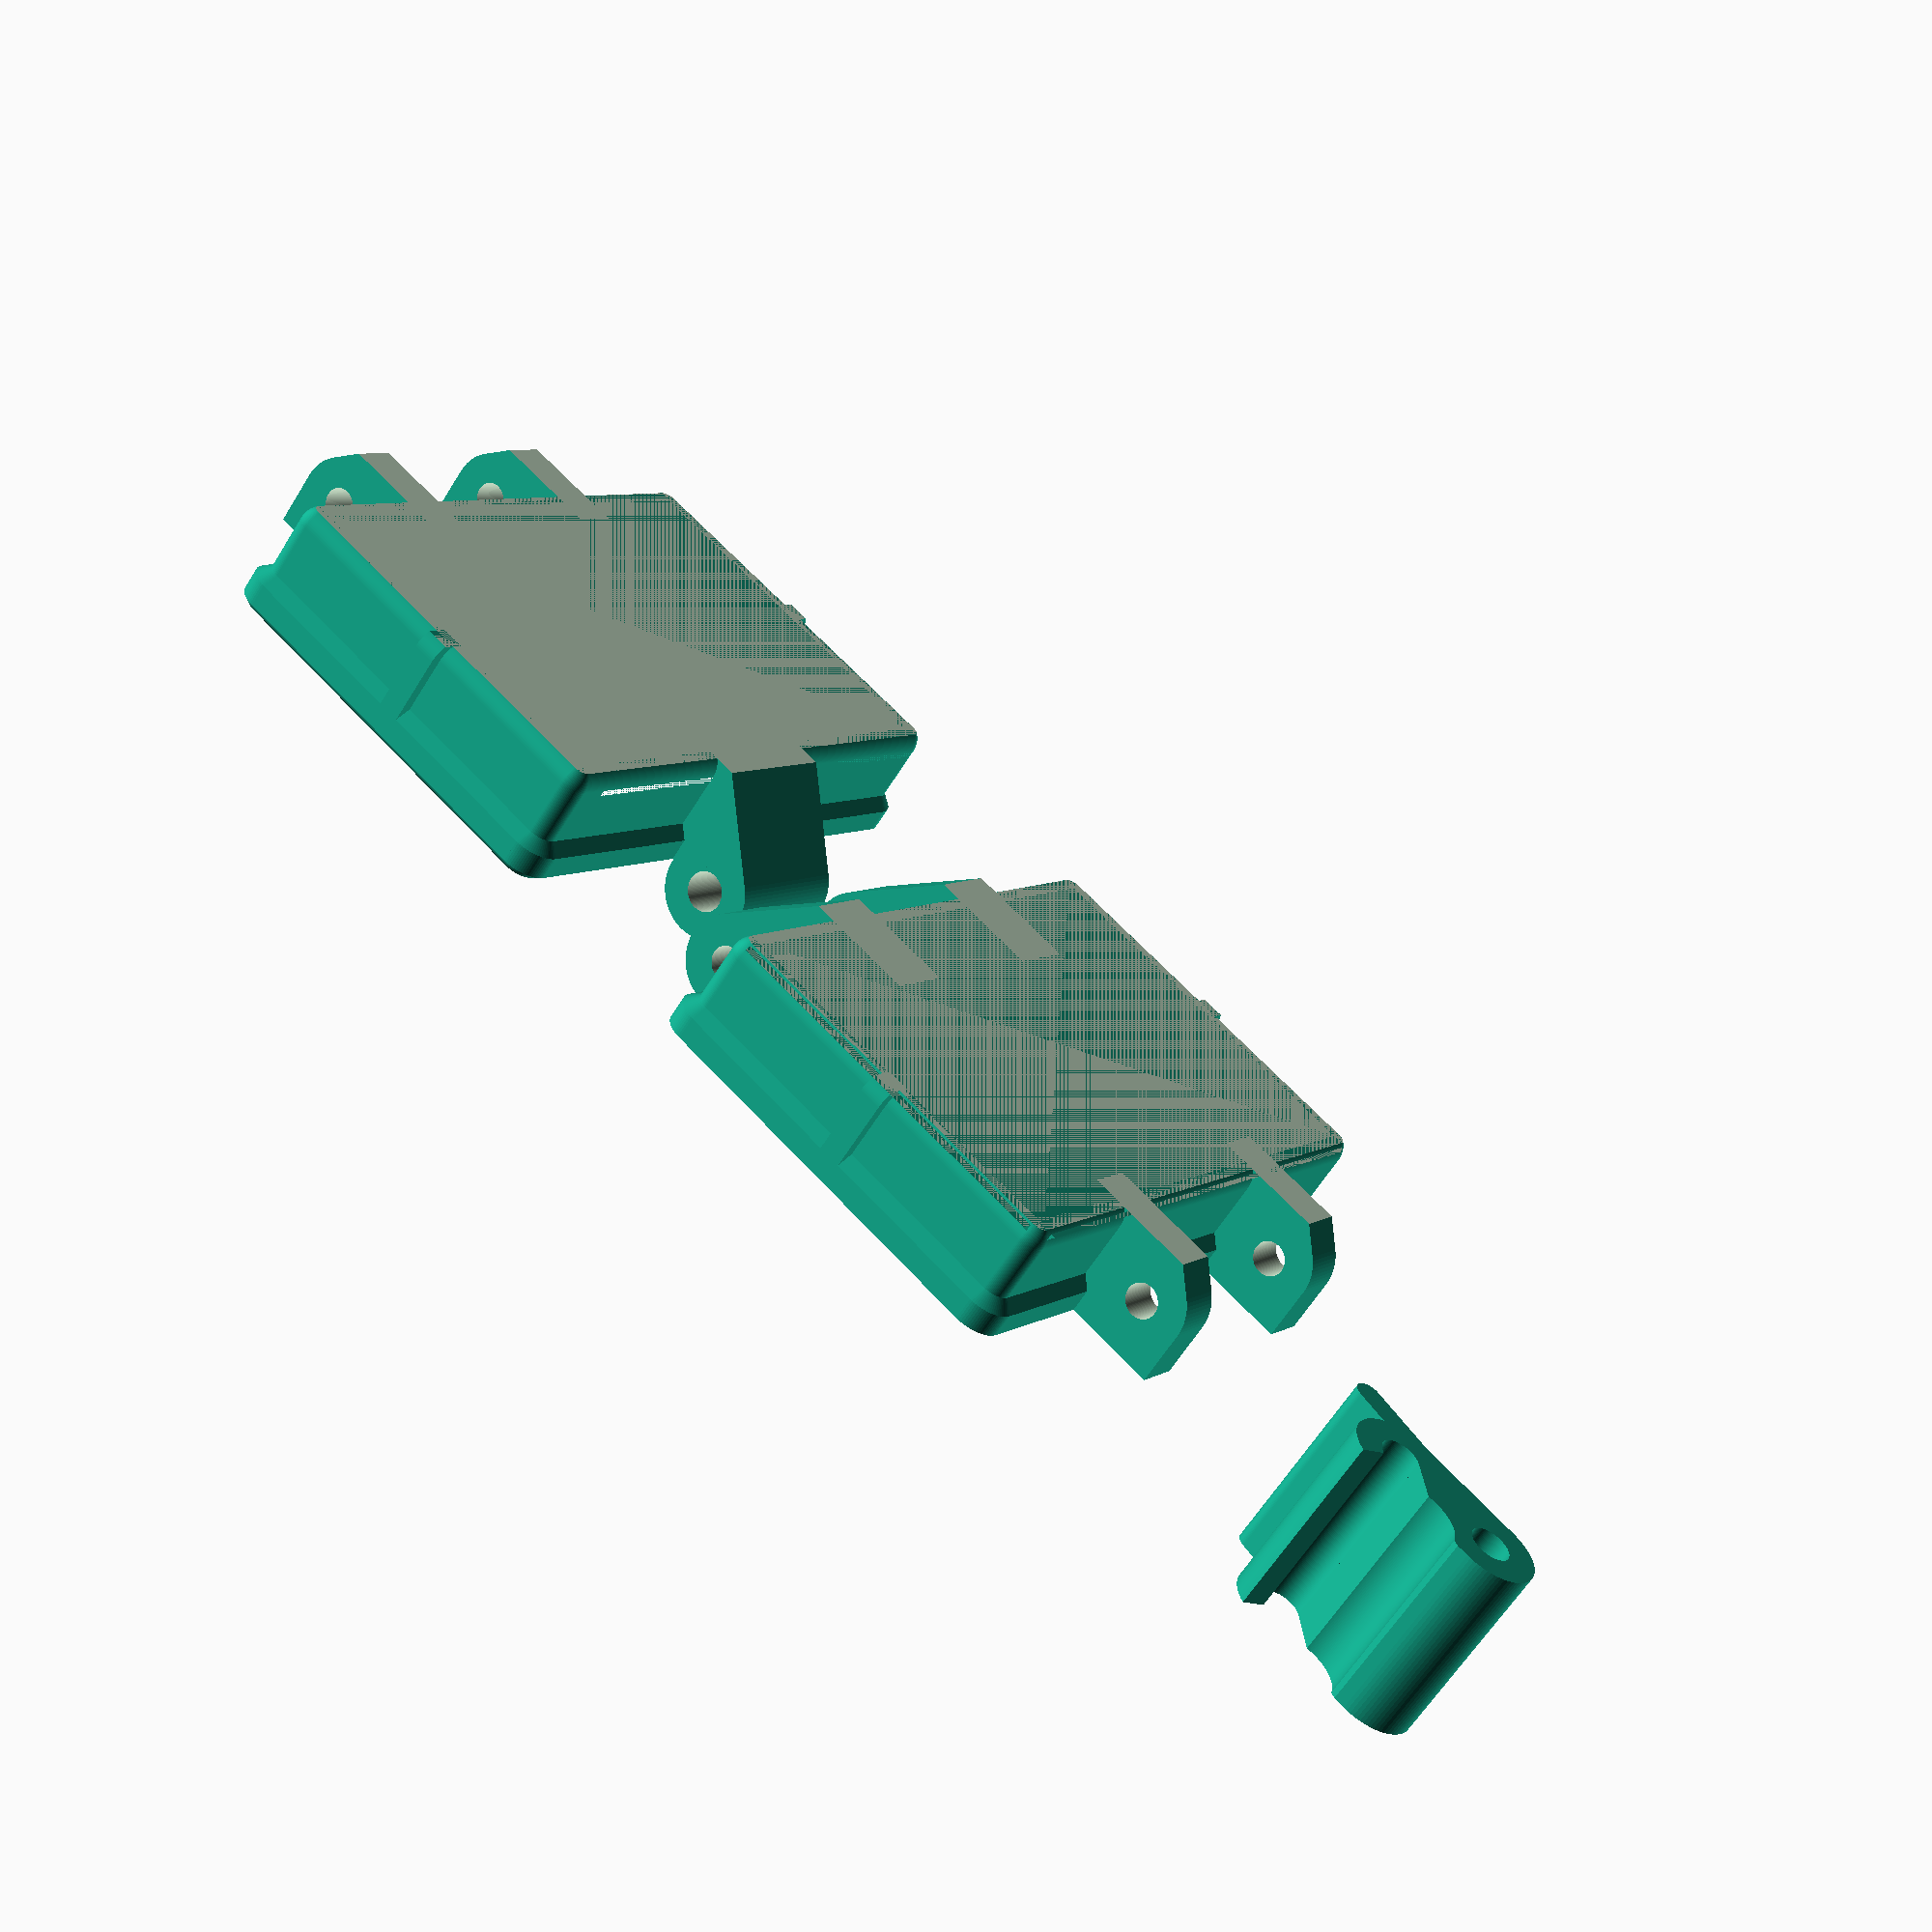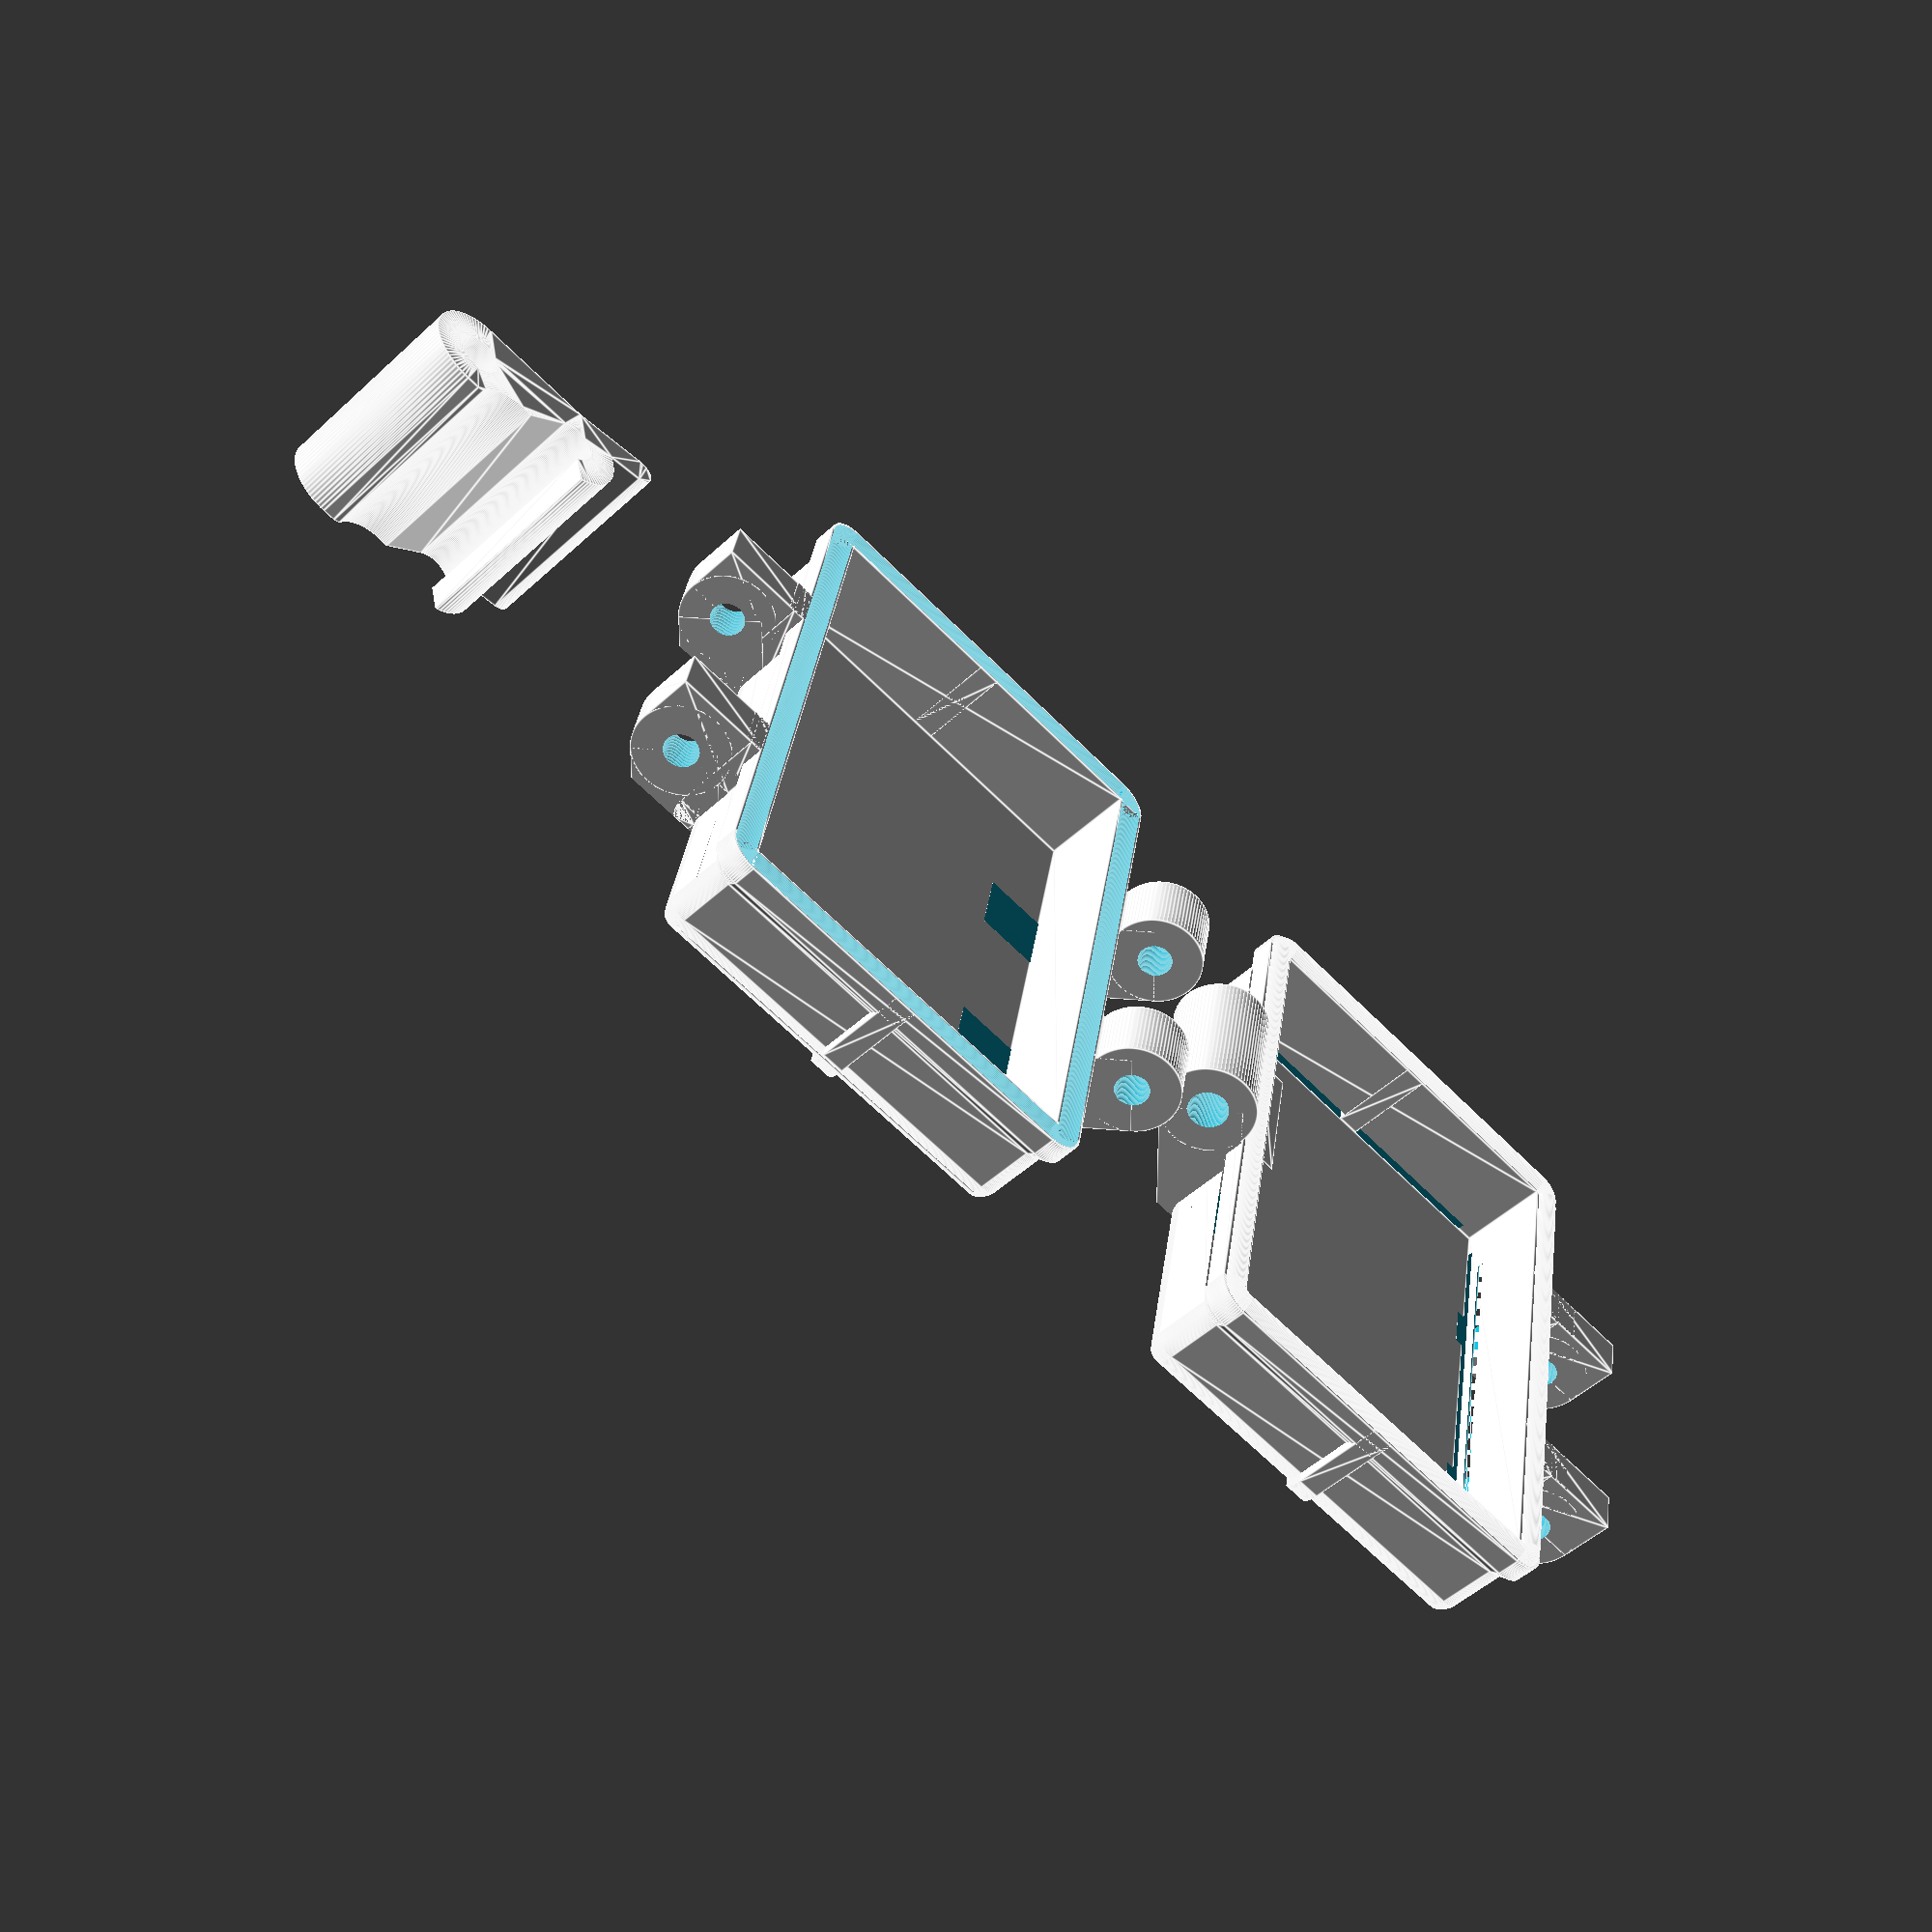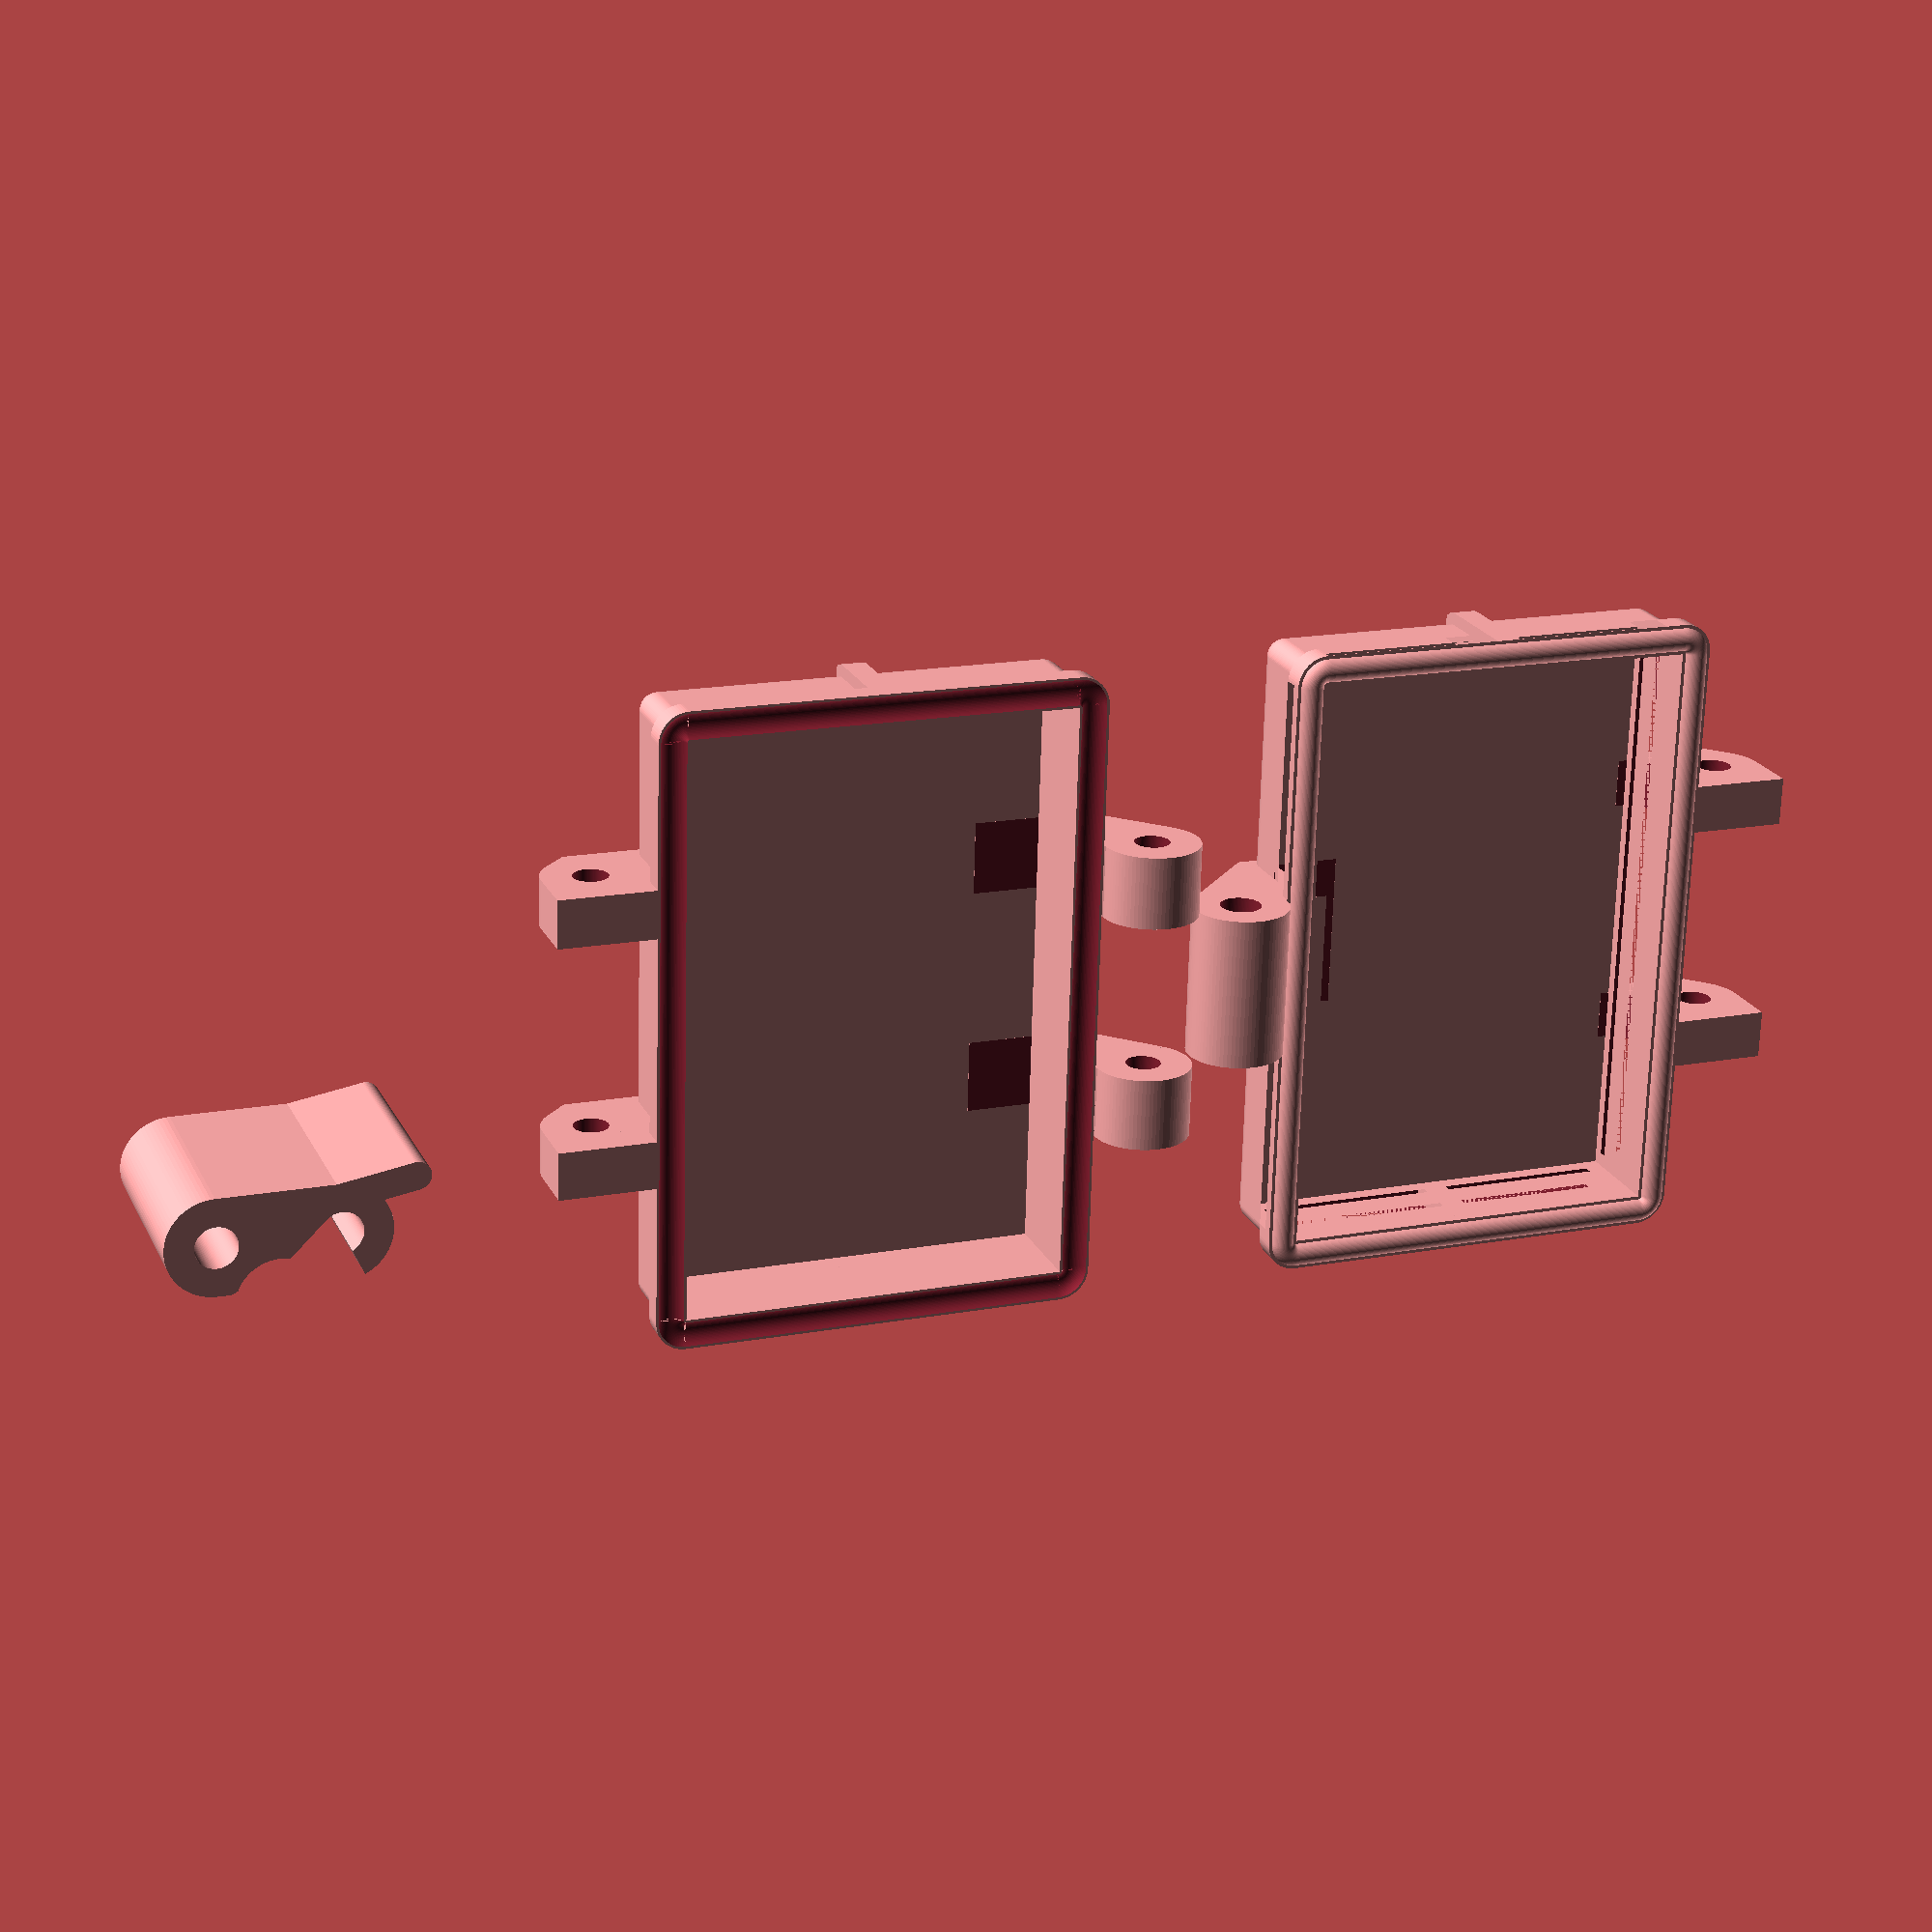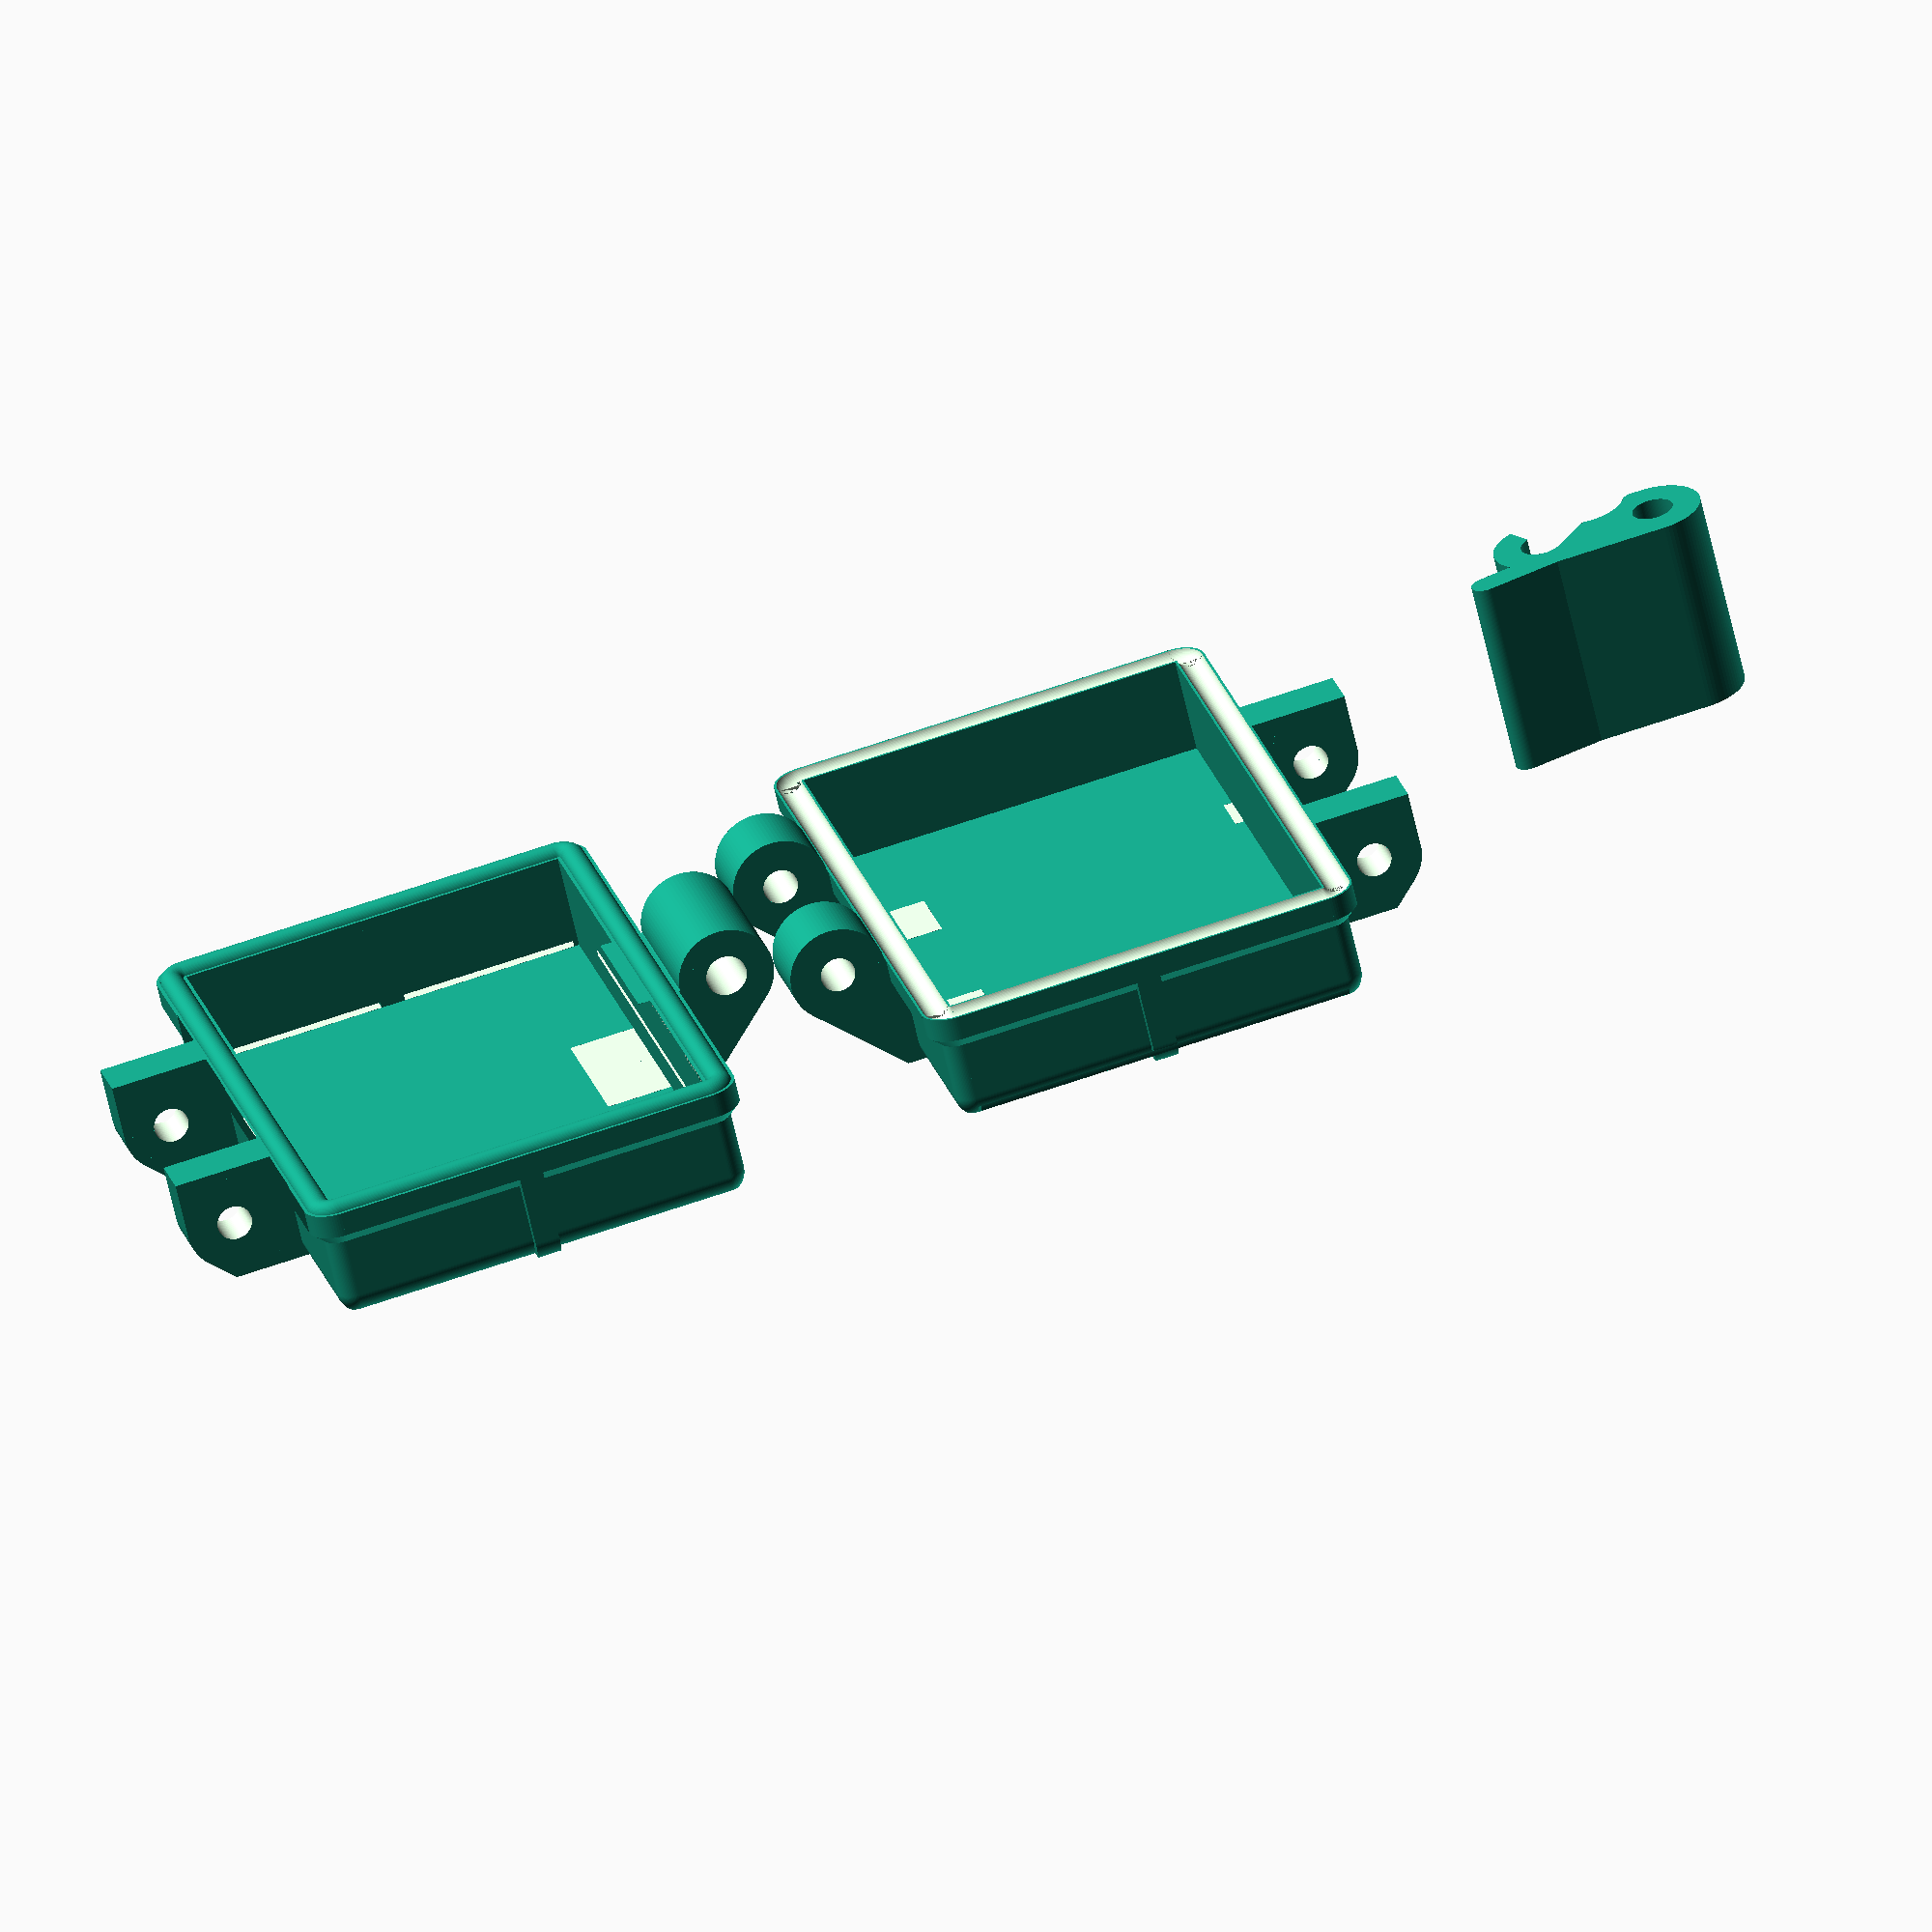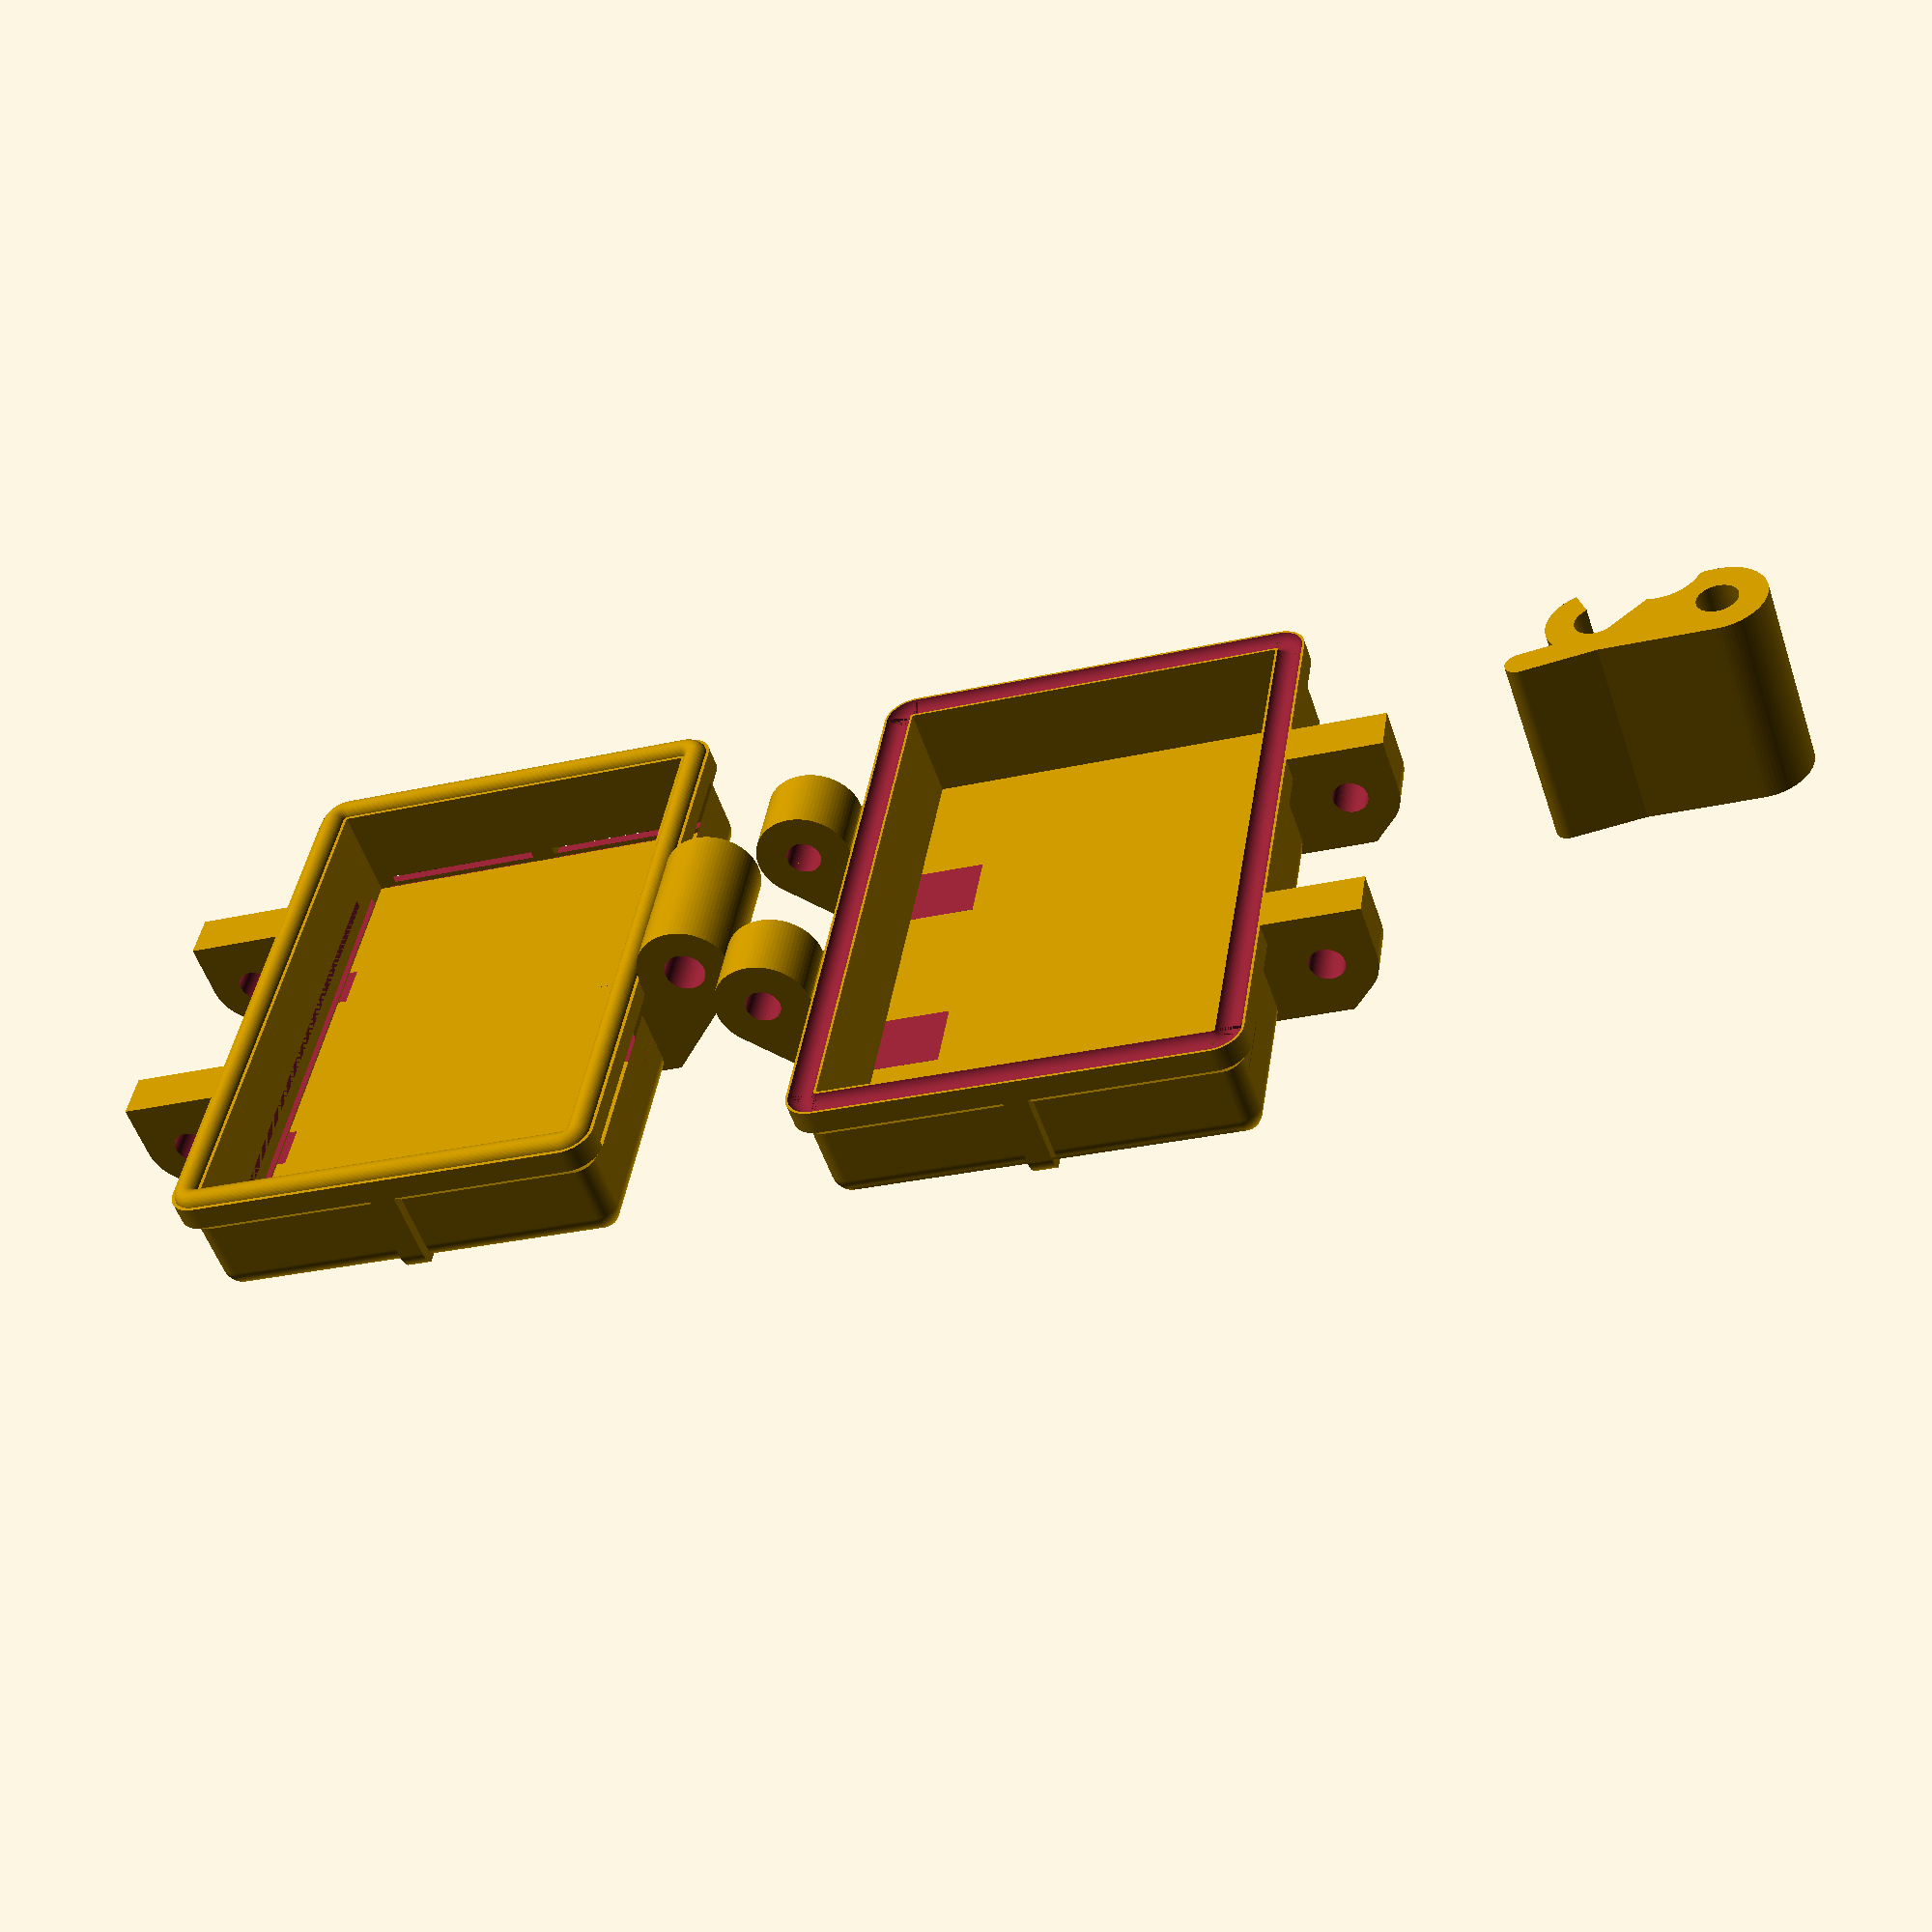
<openscad>

/*[View Options]*/
// *********************************
// **** View and Layout Options **** 
// *********************************

// This option controls if you want to view the box closed or open.  False = the box will be open, and everything will be on the build plate.  True = view the box closed and latches in place (but the feet and TPU inserts will remain separate).
viewBoxClosed = false;

/*[Objects To Generate]*/
// *****************************
// **** Objects To Generate **** 
// *****************************
// These settings indicate what components of the box you want to generate.

// Should the bottom of the main box be generated
generateBoxBottom = true;
// Should the top of the main box be generated
generateBoxTop = true;
// Should the latches be generated
generateLatches = true;
// Should the gasket be generated.  NOTE: The gasket will still only be generated if the boxSealType is = 1 (Gasket)
generateGasket = true;
// Use this option to generate a test gasket and casket insert.  This is so you can do a small print to test your tolerances before printing a full box.  You will need to separate/split the in the slicer and print them one at a time.  This "sample case rim(where the gasket will be inserted)" in your filament of choice, and the gasket itself in TPU.
generateGasketTestObjects = true;
// Should the feet be generated.  This has NO effect on if the feet cutouts are added to the box top and bottom.  Those settings are below...  This just determines if the feet themselves get generated.
generateFeetIfSetInSettings = true;
// For empty box bottoms (boxes with no divider/section) should we generate a blank insert for later customization.
generateEmptyBottomBoxTPUInsert = false;
// For empty box tops (boxes with no divider/section) should we generate a blank insert for later customization.
generateEmptyTopBoxTPUInsert = false;


/*[Poly Level]*/
// ***************************
// **** Poly Level Option **** 
// ***************************

// 1 = Extra Low Poly, 2 = Low Poly, 3 = Curved 
BoxPolygonStyle = 3; // [1:ExtraLowPoly, 2:LowPoly, 3:Curved]

polyLvl = 
  BoxPolygonStyle == 1 
    ? 4
    : BoxPolygonStyle == 2 
        ? 8
        : 80;

/*[Main Box Settings]*/
// *********************************
// **** Main Box Settings **** 
// *********************************

// The width(X) of the inside box wall in MM
internalBoxWidthXMm = 48.5; // .1
// The length(Y) of the inside box wall in MM
internalboxLengthYMm = 32; // .1
// The internal height on the box top
internalBoxTopHeightZMm = 8; // .1
// The internal height on the box bottom
internalboxBottomHeightZMm = 8; // .1

// The width on the box wall and floor.  (NOTE: If you want square inside corners, the boxWallWidthMm must be > the  boxChamferRadiusMm.)
boxWallWidthMm = 1.5; // [1:0.1:10]
// TODO: Add contrraint for this
// The chamfer radius of the boxes corners.  (NOTE1: the floor/top radius is slightly differentthan the sides to eliminate the need for supports. NOTE2: If you want square inside corners, the boxWallWidthMm must be >= the boxChamferRadiusMm.)
boxChamferRadiusMm = 1.5; // .1

// The type of seal for the case. 1 = Circular Non-Gasket (less water resistant), 2 = Gasket type seal (more water resistant)
boxSealType = 1; // [1:NonGasket,2:Gasket]
// TODO: Add constraint for this
// The radius of the seal (NOTE: 2*boxCircularSealRadius MUST be < the (boxWallWidthMm+rimWidthMm))
boxCircularSealRadius = 1.1; // .1
// The with of the slot that holds the gasket for a water resistant seal.  Only used if boxSealType = 1(Gasket)
gasketSlotWidth = 2.2; // 0.1
// The depth of the slot that holds the gasket for a water resistant seal.  Only used if boxSealType = 1(Gasket)
gasketSlotDepth = 2.2; // 0.1
// The tolerance subtracted from the actual gasket size do it will fit into the slot.  Only used if boxSealType = 1(Gasket)
gasketTolerance = 0.2; // .05
// If you feel like you need to add some additional height to your gasket (so it protrudes out of the gasket slot) to make sure you get a good seal, you can add that here.  By default, I have set this to the same value as the opening tolerance
additionalGasketHeight = 0.1; //.05

// The width of the rim that goes around the case opening
rimWidthMm = 1; //.1
// The height of the top/bottom rim that goes around the case opening (This excludes the rim chamfer which is just a 45 degree angle)
rimHeightMm = 2; // .1

// Number of side ribs on the side
numSideSupportRibs = 1; // 1
// The offset from the center for the side ribs (moves the ribs away from the center)
ribCenterOffsetMm = 2; // 1
// The thickness of the side ribs, you probably want this to match the rimWidthMm.  This is the thickness of the rib from the box wall.
supportRibThickness = 1; // 1
// The width of the side rib along the wall
supportRibWidth = 2; // 1

// The tolerance/separation between the top and bottom box sections
openingTolerance = 0.1; // .05


/*[Box Divider Settings]*/
// **************************************
// **** Settings for adding dividers **** 
// **************************************

// The number of horixontal sections (the number of dividers = countainerWidthXSections - 1)
countainerWidthXSections = 1; //[1:20]
// This is the number of horixontal dividers to skip, this will effectively make a larger section followed by smaller ones
numCountainerWidthXSectionsToSkip = 0; // 1
// The number of virtical sections (the number of dividers = boxLengthYSections - 1)
boxLengthYSections = 1; // [1:20]
// This is the number of virtical dividers to skip, this will effectively make a larger section followed by smaller ones
numBoxLengthYSectionsToSkip = 0; // 1
// The width of the divider walls
boxSectionSeparatorWidth = 1.2; // .1


/*[Hinge Settings]*/
// ************************
// **** Hinge Settings **** 
// ************************

// The number of hinges
numberOfHinges = 1; // 1
// AKA: Hinge Screw Length. The full hinge width.  This is also the length of the screw you will need to assemble the case
hingeTotalWidthMm = 25; // 1
// The radius of the hinge pivot
hingeRadiusMm = 4; // .1
// The width of the outside portion of the hinge connector
hingeOutsideWidth = 6; // .5
// The number om MM you want to move each hinge away from center.  If there is a middle hinge, that one won't move. NOTE: If you make this value too big, your hinge will no longer be connected to the box :-/
hingeCenterOffsetMm = 5; // 1
// The radius of hinge screw hole that does not get threaded and allows the hinge to pivot/rotate. 3mmScrew=1.7 
hingeScrewLargeRadiusMm = 1.7; // .05
// The radius of hinge screw hole gets threaded and holds the hinge together. 3mmScrew=1.5 
hingeScrewSmallRadiusMm = 1.45; // .05
// the tolerance between all the hinge components.  The small gap that allows the hinge to move.
hingeToleranceMm = 0.2; // .05

/*[Latch Settings]*/
// ************************
// **** Latch Settings **** 
// ************************

// The number of latches to generate
numberOfLatches = 1;
// AKA: Latch Screw Length. The total width of the latch.  This is the length of the screws needed to assemble the latch.
latchSupportTotalWidth = 25;
// The number in MM you want to move each hinge away from center.  If there is a middle hinge, that one won't move. NOTE: If you make this value too big, your hinge will no longer be connected to the box :-/
latchCenterOffsetMm = 5;
// The width of the outside portions of the latch mount
latchSupportWidth = 4;
// The vertical position of the latch screw position.  The position is calculated be the percentage of the top/bottom box heights.
latchScrewPositionPct = 50;
// The radius of the latch pivot.
latchSupportRadius = 4; // .1
// The tolerance of the gaps between the latch and the latch mount so the latch can move.
latchToloerance = 0.2; // .05
// The radius of hinge screw hole does not get threaded and allows the latch to pivot/rotate. 3mmScrew=1.7 
latchScrewLargeRadiusMm = 1.7; // .05
// The radius of hinge screw hole gets threaded and holds the latch together. 3mmScrew=1.5 
latchScrewSmallRadiusMm = 1.45; // .05

// Controls the length of the tab that allows you to open the latch. 1 is pretty short, 2 is pretty long. It's easy to make this too short or too long... Somewhere between 1 and 2 seems like a good value.
latchOpenerLengthMultiplier = 1.4; //[.5:.1:3]
// This is the angle of the latch opener tab. The valid values are between 0 and 45 seem to be okay values.
latchOpenerAngle = 10; //[0:1:45]

// Min: 10, Max: 50. The shallower the angle the Harder it will be to close, at 10 you probably won't be able to bend the latch enough to close it, as you approach 50, it may not hold very well.
latchClipCutoutAngle = 25; //[10:1:50]


/*[Box Full Fill Insert Settings]*/
// ***************************************************
// **** Settings for generating full case inserts **** 
// ***************************************************
// These inserts are meant for customizing your own holders for custom parts inside the cause.  Likely printed in TPU. The isert will fill the entire top/bottom of the case, then you can use the CAD tool of your choice to cutout spaces for your stuff.

// The tolerance around the TPU insert that can be customized to hold random shapes
insertTolerance = 0.1; // .05


/*[Feet Settings]*/
// ***********************
// **** Feet Settings **** 
// ***********************

// Should feet be generated and the feet connections be cutout from the containet top and bottom.  (NOTE: this will require some glue... sorry, no tome to create a snap-in connector)
isFeetAdded = false;
// The width of the feet
feetwidthMm = 4; // 1
// the length of the feet
feetLengthMm = 10; // 1
// the depth that the feet will insert into the top and bottom cases
feetInsertDepth = 1; // .1
// The gap size between the stacked top and bottom box
boxGapMm = 1.5; // .1
// The actual distance of the feet from the exterior wall(not including the rim) wall will be the boxChamferRadiusMm + additionaldistanceFromWallAfterChamfer
additionaldistanceFromWallAfterChamferMm = 5; // .1
// The tolerance that allows the feet to be inserted into the box cutouts
footInsertToleranceMm = 0.4; // .1


// **********************
// **** END Settings ****
// **********************


// Calculated Variables

// The width(X) of the outside box wall (excluding the rim width) in MM
boxWidthXMm = internalBoxWidthXMm + (2*boxWallWidthMm);
// The length(Y) of the outside box wall (excluding the rim width) in MM
boxLengthYMm = internalboxLengthYMm + (2*boxWallWidthMm);
// The height of the box top
boxTopHeightZMm = internalBoxTopHeightZMm + boxWallWidthMm;
// The height of the box bottom
boxBottomHeightZMm = internalboxBottomHeightZMm + boxWallWidthMm;

// WALL Testing
//translate([0,-50,0]) rotate([90,0,0]) linear_extrude(6) Wall2D(boxWallWidthMm, 0, boxBottomHeightZMm, true, true);



// ***********************************************************************************************************
// **** Create the objects for testing the fit of the gasket on YOUR prinyter before printin the full box **** 
// ***********************************************************************************************************

if(generateGasketTestObjects) {
    // Add in the Gasket if needed
    if(boxSealType == 2) {
        translate([(-internalBoxWidthXMm/2)-(boxWallWidthMm*4), 0, rimHeightMm]) 
            difference() {
                BoxBottom(true);
                translate([-boxWidthXMm/2, -boxLengthYMm/2, (-2*boxBottomHeightZMm)-rimHeightMm]) cube([2*boxWidthXMm, 2*boxLengthYMm, 2*boxBottomHeightZMm]);
                translate([boxWallWidthMm*4, -boxLengthYMm/2, -boxBottomHeightZMm/2]) cube([2*boxWidthXMm, 2*boxLengthYMm, 2*boxBottomHeightZMm]);
                translate([-boxWidthXMm/2, boxLengthYMm/2, -boxBottomHeightZMm/2]) cube([2*boxWidthXMm, 2*boxLengthYMm, 2*boxBottomHeightZMm]);
            }
        
        translate([(-internalBoxWidthXMm/2)+(boxWallWidthMm*2), 0, 0])        
            difference() {       
                BoxGasketSealExtrude(gasketSlotWidth-(2*gasketTolerance),gasketSlotDepth+additionalGasketHeight,(gasketSlotDepth+additionalGasketHeight)/2);
                translate([-boxWidthXMm/2, -boxLengthYMm/2, (-2*boxBottomHeightZMm)-rimHeightMm]) cube([2*boxWidthXMm, 2*boxLengthYMm, 2*boxBottomHeightZMm]);
                translate([boxWallWidthMm*4, -boxLengthYMm/2, -boxBottomHeightZMm/2]) cube([2*boxWidthXMm, 2*boxLengthYMm, 2*boxBottomHeightZMm]);
                translate([-boxWidthXMm/2, boxLengthYMm/2, -boxBottomHeightZMm/2]) cube([2*boxWidthXMm, 2*boxLengthYMm, 2*boxBottomHeightZMm]);      }      
    }
}


// *****************************************
// **** Create the box components **** 
// *****************************************

closedBoxZOffset = viewBoxClosed ? boxBottomHeightZMm : 0;

translate([0,0,closedBoxZOffset])
    union() {
        // Create the box Bottom
        if(generateBoxBottom) {
            if(viewBoxClosed) {
                BoxBottom(true);
            }
            else {
                translate([0,0,boxBottomHeightZMm]) BoxBottom(true);
            }
        }

        // Create the box Top
        if(generateBoxTop) {
            if(viewBoxClosed) {
                BoxTop(true);
            }
            else {
            translate([0,hingeRadiusMm*2,boxTopHeightZMm])
                translate([0,(boxLengthYMm+rimWidthMm+hingeRadiusMm+openingTolerance)*2, openingTolerance]) rotate([-180,0,0])
                    BoxTop(true);
            }
        }

        // Create the latches
        if(generateLatches) {
            StandardLatch(latchSupportTotalWidth, latchSupportWidth, latchScrewPositionPct, boxTopHeightZMm, boxBottomHeightZMm, latchSupportRadius, latchToloerance);
        }
    }

// Create feet if requested
if(generateFeetIfSetInSettings) {
    CreateFeet();
}

// Create the inserts if requested
CreateBoxInserts(generateEmptyBottomBoxTPUInsert, generateEmptyTopBoxTPUInsert);


if(generateGasket) {
    // Add in the Gasket if needed
    if(boxSealType == 2) {  
        translate([0,0,boxBottomHeightZMm]) translate([0,(boxLengthYMm*2)+(hingeRadiusMm*5)+(latchSupportRadius*5),-boxBottomHeightZMm]) 
        BoxGasketSealExtrude(gasketSlotWidth-(2*gasketTolerance),gasketSlotDepth+additionalGasketHeight,(gasketSlotDepth+additionalGasketHeight)/2);                 
    }
}



// ***************************
// **** Modules/Functions **** 
// ***************************

module BoxTop(isStdHinge) {
    difference() {
        union() {
            rotate([180,0,0]) translate([0,-boxLengthYMm,-openingTolerance]) 
                difference() {
                    BoxShellBase(boxTopHeightZMm);
                    if(isFeetAdded) {
                        FeetCutout(boxTopHeightZMm);
                    }
                    
                    // remove back rim ??? 
                    // TODO: Is this needed?
                    //translate([-.1,boxLengthYMm,openingTolerance-.1]) cube([boxWidthXMm+.2, rimWidthMm+.2, rimHeightMm+.2]);
                }
            BoxCircularSealExtrude(boxCircularSealRadius-openingTolerance,0.3*boxCircularSealRadius);
            translate([boxWidthXMm,0,0])
            rotate([0,0,180])
            translate([0,-boxLengthYMm,0]) // add back in the rim width
            rotate([180,0,0]) translate([0,-boxLengthYMm,-openingTolerance]) LatchMount(latchSupportTotalWidth, latchSupportWidth, latchScrewPositionPct, boxTopHeightZMm, latchSupportRadius, latchToloerance);
            
            if(isStdHinge) {
                TopStandardHinge();
            }
        };
        // TODO: Cut off anything over/under the top/bottom of the case
        translate([-(boxWidthXMm/2), -(boxLengthYMm/2), boxTopHeightZMm+openingTolerance]) cube([boxWidthXMm*2,boxLengthYMm*2, boxTopHeightZMm*10]);
        
        // TODO: Cut off anything in the inside of the case
        rotate([180,0,0]) translate([0,-boxLengthYMm,-openingTolerance]) 
            difference() {
                translate([0,0,-(boxTopHeightZMm-boxWallWidthMm-.01)]) cube([boxWidthXMm, boxLengthYMm, boxTopHeightZMm-boxWallWidthMm-.02]);
                BoxShellBase(boxTopHeightZMm, boxChamferRadiusMm*2);
            }
    }
    rotate([180,0,0]) translate([0,-boxLengthYMm,-openingTolerance]) 
        union() {
            BoxLengthXSeparators(boxSectionSeparatorWidth,boxTopHeightZMm, false);
            BoxWidthYSeparators(boxSectionSeparatorWidth,boxTopHeightZMm, true);
        }
}

module BoxBottom(isStdHinge) {
    difference() {
        union() {
            BoxShellBase(boxBottomHeightZMm);
            LatchMount(latchSupportTotalWidth, latchSupportWidth, latchScrewPositionPct, boxBottomHeightZMm, latchSupportRadius, latchToloerance);
            
            if(isStdHinge) {
                BotomStandardHinge();
            }
        }
        // Cut off anything over/under the top/bottom of the case
        translate([-(boxWidthXMm/2), -(boxLengthYMm/2), -boxBottomHeightZMm*11]) cube([boxWidthXMm*2,boxLengthYMm*2, boxBottomHeightZMm*10]);
        
        // Cutout the seal 
        if(boxSealType == 2) {
            BoxGasketSealExtrude(gasketSlotWidth,gasketSlotDepth,-(gasketSlotDepth/2)+.01);            
        }
        else {
            BoxCircularSealExtrude(boxCircularSealRadius,0.3*boxCircularSealRadius);
        }
        
        // TODO: Cut off anything in the inside of the case
        difference() {
            translate([0,0,-(boxBottomHeightZMm-boxWallWidthMm-.01)]) cube([boxWidthXMm, boxLengthYMm, boxBottomHeightZMm-boxWallWidthMm-.02]);
            BoxShellBase(boxBottomHeightZMm, boxChamferRadiusMm);
        }
        if(isFeetAdded) {
            FeetCutout(boxBottomHeightZMm);
        }
    }
    
    union() {
        BoxLengthXSeparators(boxSectionSeparatorWidth,boxBottomHeightZMm, false);
        BoxWidthYSeparators(boxSectionSeparatorWidth,boxBottomHeightZMm, false);
    }
}





module FeetCutout(height) {
    translate([boxChamferRadiusMm + additionaldistanceFromWallAfterChamferMm,boxChamferRadiusMm + additionaldistanceFromWallAfterChamferMm,-(height+(feetInsertDepth+.1)-feetInsertDepth)]) rotate([0,0,0]) cube([feetwidthMm+(2*footInsertToleranceMm), feetLengthMm+(2*footInsertToleranceMm), feetInsertDepth+.1]);
    translate([boxChamferRadiusMm + additionaldistanceFromWallAfterChamferMm,boxChamferRadiusMm + additionaldistanceFromWallAfterChamferMm,-(height+(feetInsertDepth+.1)-feetInsertDepth)]) rotate([0,0,0]) cube([feetLengthMm+(2*footInsertToleranceMm), feetwidthMm+(2*footInsertToleranceMm),feetInsertDepth+.1]);

    translate([boxWidthXMm-(boxChamferRadiusMm + additionaldistanceFromWallAfterChamferMm),boxChamferRadiusMm + additionaldistanceFromWallAfterChamferMm,-(height+(feetInsertDepth+.1)-feetInsertDepth)]) rotate([0,0,90]) cube([feetwidthMm+(2*footInsertToleranceMm), feetLengthMm+(2*footInsertToleranceMm), feetInsertDepth+.1]);
    translate([boxWidthXMm-(boxChamferRadiusMm + additionaldistanceFromWallAfterChamferMm),boxChamferRadiusMm + additionaldistanceFromWallAfterChamferMm,-(height+(feetInsertDepth+.1)-feetInsertDepth)]) rotate([0,0,90]) cube([feetLengthMm+(2*footInsertToleranceMm), feetwidthMm+(2*footInsertToleranceMm),feetInsertDepth+.1]);

    translate([boxWidthXMm-(boxChamferRadiusMm + additionaldistanceFromWallAfterChamferMm),boxLengthYMm-(boxChamferRadiusMm + additionaldistanceFromWallAfterChamferMm),-(height+(feetInsertDepth+.1)-feetInsertDepth)]) rotate([0,0,180]) cube([feetwidthMm+(2*footInsertToleranceMm), feetLengthMm+(2*footInsertToleranceMm), feetInsertDepth+.1]);
    translate([boxWidthXMm-(boxChamferRadiusMm + additionaldistanceFromWallAfterChamferMm),boxLengthYMm-(boxChamferRadiusMm + additionaldistanceFromWallAfterChamferMm),-(height+(feetInsertDepth+.1)-feetInsertDepth)]) rotate([0,0,180]) cube([feetLengthMm+(2*footInsertToleranceMm), feetwidthMm+(2*footInsertToleranceMm),feetInsertDepth+.1]);

    translate([boxChamferRadiusMm + additionaldistanceFromWallAfterChamferMm,boxLengthYMm-(boxChamferRadiusMm + additionaldistanceFromWallAfterChamferMm),-(height+(feetInsertDepth+.1)-feetInsertDepth)]) rotate([0,0,270]) cube([feetwidthMm+(2*footInsertToleranceMm), feetLengthMm+(2*footInsertToleranceMm), feetInsertDepth+.1]);
    translate([boxChamferRadiusMm + additionaldistanceFromWallAfterChamferMm,boxLengthYMm-(boxChamferRadiusMm + additionaldistanceFromWallAfterChamferMm),-(height+(feetInsertDepth+.1)-feetInsertDepth)]) rotate([0,0,270]) cube([feetLengthMm+(2*footInsertToleranceMm), feetwidthMm+(2*footInsertToleranceMm),feetInsertDepth+.1]);
}

module CreateFeet() {
    if(isFeetAdded) {
        for (i =[1:4]) {
            translate([0,(-(feetLengthMm+2)*i)-10,0]) Foot();
        }
    }
}


module Foot() {
    rotate([90,0,0])
        union() {
            translate([0,0,feetwidthMm])
                linear_extrude(feetLengthMm-feetwidthMm-(footInsertToleranceMm*2))
                    polygon([[footInsertToleranceMm,0],[(footInsertToleranceMm*2),(feetInsertDepth*2)+boxGapMm],[feetwidthMm-(footInsertToleranceMm*2),(feetInsertDepth*2)+boxGapMm],[feetwidthMm-footInsertToleranceMm,0]]);
            rotate([0,90,0])
                translate([-feetwidthMm,0,feetwidthMm])
                    linear_extrude(feetLengthMm-feetwidthMm-(footInsertToleranceMm*2))
                        polygon([[footInsertToleranceMm,0],[(footInsertToleranceMm*2),(feetInsertDepth*2)+boxGapMm],[feetwidthMm-(footInsertToleranceMm*2),(feetInsertDepth*2)+boxGapMm],[feetwidthMm-footInsertToleranceMm,0]]);
            translate([feetwidthMm,0,feetwidthMm])
                rotate([0,-90,0])
                    rotate([0,-90,-90])
                        rotate_extrude(angle = -90, $fn=8) 
                            rotate([0,0,0]) 
                                polygon([[footInsertToleranceMm,0],[(footInsertToleranceMm*2),(feetInsertDepth*2)+boxGapMm],[feetwidthMm-(footInsertToleranceMm*2),(    feetInsertDepth*2)+boxGapMm],[feetwidthMm-footInsertToleranceMm,0]]);
        }
    }



module CreateBoxInserts(generateBottomInsert = true, generateTopInsert = true) {

    if(generateBottomInsert) {
        // TPU Top box insert
        translate([boxWidthXMm + 20, 0, boxBottomHeightZMm-boxWallWidthMm-insertTolerance])
            resize([boxWidthXMm-(boxWallWidthMm*2)-(insertTolerance*2),boxLengthYMm-(boxWallWidthMm*2)-(insertTolerance*2),boxBottomHeightZMm-boxWallWidthMm-insertTolerance])
                difference() {
                    translate([0,0,-(boxBottomHeightZMm-boxWallWidthMm-.01)]) cube([boxWidthXMm, boxLengthYMm, boxBottomHeightZMm-boxWallWidthMm-.02]);
                    BoxShellBase(boxBottomHeightZMm, 50);
                }
    }
    
    if(generateTopInsert) {
        // TPU Top box insert
        translate([boxWidthXMm + 20, boxLengthYMm + 20, boxTopHeightZMm-boxWallWidthMm-insertTolerance])
            resize([boxWidthXMm-(boxWallWidthMm*2)-(insertTolerance*2),boxLengthYMm-(boxWallWidthMm*2)-(insertTolerance*2),boxTopHeightZMm-boxWallWidthMm-insertTolerance])
                difference() {
                    translate([0,0,-(boxTopHeightZMm-boxWallWidthMm-.01)]) cube([boxWidthXMm, boxLengthYMm, boxTopHeightZMm-boxWallWidthMm-.02]);
                    BoxShellBase(boxTopHeightZMm, 50);
                }
    }
}




module BoxCircularSealExtrude(radius, zOffset) {

    pivotDistanceFromWall = max(boxChamferRadiusMm, boxWallWidthMm);

    translate([pivotDistanceFromWall,boxWallWidthMm-((boxWallWidthMm+rimWidthMm)/2),zOffset]) 
        rotate([0,90,0]) linear_extrude(boxWidthXMm-(2*pivotDistanceFromWall)) circle(radius, $fn=64);
    translate([pivotDistanceFromWall,boxLengthYMm-boxWallWidthMm+((boxWallWidthMm+rimWidthMm)/2),zOffset]) 
        rotate([0,90,0]) linear_extrude(boxWidthXMm-(2*pivotDistanceFromWall)) circle(radius, $fn=64);
    translate([boxWallWidthMm-((boxWallWidthMm+rimWidthMm)/2),pivotDistanceFromWall,zOffset]) 
        rotate([-90,0,0]) linear_extrude(boxLengthYMm-(2*pivotDistanceFromWall)) circle(radius, $fn=64);
    translate([boxWidthXMm-boxWallWidthMm+((boxWallWidthMm+rimWidthMm)/2),pivotDistanceFromWall,zOffset]) 
        rotate([-90,0,0]) linear_extrude(boxLengthYMm-(2*pivotDistanceFromWall)) circle(radius, $fn=64);

    translate([pivotDistanceFromWall,pivotDistanceFromWall,zOffset]) 
        rotate([0,0,180]) rotate_extrude(angle = 90, $fn=polyLvl) translate([(pivotDistanceFromWall+(pivotDistanceFromWall-boxWallWidthMm)+rimWidthMm)/2,0]) circle(radius, $fn=64);
    translate([pivotDistanceFromWall,boxLengthYMm-pivotDistanceFromWall,zOffset]) 
        rotate([0,0,90]) rotate_extrude(angle = 90, $fn=polyLvl) translate([(pivotDistanceFromWall+(pivotDistanceFromWall-boxWallWidthMm)+rimWidthMm)/2,0]) circle(radius, $fn=64);
    translate([pivotDistanceFromWall+boxWidthXMm-(2*pivotDistanceFromWall),boxLengthYMm-pivotDistanceFromWall,zOffset]) 
        rotate([0,0,0]) rotate_extrude(angle = 90, $fn=polyLvl) translate([(pivotDistanceFromWall+(pivotDistanceFromWall-boxWallWidthMm)+rimWidthMm)/2,0]) circle(radius, $fn=64);
    translate([pivotDistanceFromWall+boxWidthXMm-(2*pivotDistanceFromWall),pivotDistanceFromWall,zOffset]) 
        rotate([0,0,270]) rotate_extrude(angle = 90, $fn=polyLvl) translate([(pivotDistanceFromWall+(pivotDistanceFromWall-boxWallWidthMm)+rimWidthMm)/2,0]) circle(radius, $fn=64);

}

module BoxGasketSealExtrude(gasketWidth, gasketDepth, zOffset) {

    pivotDistanceFromWall = max(boxChamferRadiusMm, boxWallWidthMm);

    translate([pivotDistanceFromWall,boxWallWidthMm-((boxWallWidthMm+rimWidthMm)/2),zOffset]) 
        rotate([0,90,0]) rotate([0,0,90]) linear_extrude(boxWidthXMm-(2*pivotDistanceFromWall)) Gasket2D(gasketWidth, gasketDepth);
    translate([pivotDistanceFromWall,boxLengthYMm-boxWallWidthMm+((boxWallWidthMm+rimWidthMm)/2),zOffset]) 
        rotate([0,90,0]) rotate([0,0,90])linear_extrude(boxWidthXMm-(2*pivotDistanceFromWall)) Gasket2D(gasketWidth, gasketDepth);
    translate([boxWallWidthMm-((boxWallWidthMm+rimWidthMm)/2),pivotDistanceFromWall,zOffset]) 
        rotate([-90,0,0]) linear_extrude(boxLengthYMm-(2*pivotDistanceFromWall)) Gasket2D(gasketWidth, gasketDepth);
    translate([boxWidthXMm-boxWallWidthMm+((boxWallWidthMm+rimWidthMm)/2),pivotDistanceFromWall,zOffset]) 
        rotate([-90,0,0]) linear_extrude(boxLengthYMm-(2*pivotDistanceFromWall)) Gasket2D(gasketWidth, gasketDepth);

    translate([pivotDistanceFromWall,pivotDistanceFromWall,zOffset]) 
        rotate([0,0,180]) rotate_extrude(angle = 90, $fn=polyLvl) translate([(pivotDistanceFromWall+(pivotDistanceFromWall-boxWallWidthMm)+rimWidthMm)/2,0]) Gasket2D(gasketWidth, gasketDepth);
    translate([pivotDistanceFromWall,boxLengthYMm-pivotDistanceFromWall,zOffset]) 
        rotate([0,0,90]) rotate_extrude(angle = 90, $fn=polyLvl) translate([(pivotDistanceFromWall+(pivotDistanceFromWall-boxWallWidthMm)+rimWidthMm)/2,0]) Gasket2D(gasketWidth, gasketDepth);
    translate([pivotDistanceFromWall+boxWidthXMm-(2*pivotDistanceFromWall),boxLengthYMm-pivotDistanceFromWall,zOffset]) 
        rotate([0,0,0]) rotate_extrude(angle = 90, $fn=polyLvl) translate([(pivotDistanceFromWall+(pivotDistanceFromWall-boxWallWidthMm)+rimWidthMm)/2,0]) Gasket2D(gasketWidth, gasketDepth);
    translate([pivotDistanceFromWall+boxWidthXMm-(2*pivotDistanceFromWall),pivotDistanceFromWall,zOffset]) 
        rotate([0,0,270]) rotate_extrude(angle = 90, $fn=polyLvl) translate([(pivotDistanceFromWall+(pivotDistanceFromWall-boxWallWidthMm)+rimWidthMm)/2,0]) Gasket2D(gasketWidth, gasketDepth);

}

module Gasket2D(gasketWidth, gasketDepth) {
    
    translate([-gasketWidth/2, -gasketDepth/2]) square([gasketWidth,gasketDepth]);
    
    // Old version... too hard to get the gasket in
    //translate([-boxCircularSealRadius,-boxCircularSealRadius]) polygon([[0,boxCircularSealRadius],[0.2,(boxCircularSealRadius*2)],[((boxCircularSealRadius*2)-0.2),(boxCircularSealRadius*2)],[(boxCircularSealRadius*2),boxCircularSealRadius],[((boxCircularSealRadius*2)-0.2),0],[0.2,0]]);
}


module StandardLatch(latchSupportTotalWidth, latchSupportWidth, latchScrewPositionPct, topCaseHeight, bottomCaseHeight, latchSupportRadius, latchToloerance) {
    
    latchPolyLvl = polyLvl <= 8 ? 8 : polyLvl;
    
    latchInsideWidthMm = latchSupportTotalWidth - (2*latchSupportWidth) - (2*latchToloerance);

    latchSpacing = (boxWidthXMm - (numberOfLatches*latchSupportTotalWidth)) / (numberOfLatches + 1);

   
    //StandardLatch2D(latchSupportTotalWidth, latchSupportWidth, latchScrewPositionPct, topCaseHeight, bottomCaseHeight, latchSupportRadius, latchToloerance);
                    

    translate([boxWidthXMm,0,0])
    rotate([0,0,180])
    translate([0,-boxLengthYMm,0]) // add back in the rim width
    translate([0,rimWidthMm,0]) // add back in the rim width
        for (h =[1:numberOfLatches]) { 
            
            actualLatchCenterOffsetMm = 
                h < (numberOfLatches+1)/2 
                    ? -latchCenterOffsetMm 
                    : h == (numberOfLatches+1)/2
                        ? 0
                        : latchCenterOffsetMm;
            latchX = (h*latchSpacing)+((h-1)*latchSupportTotalWidth)+latchSupportWidth+latchToloerance+actualLatchCenterOffsetMm;
            
            if(viewBoxClosed) {
                // Generate the latches as if they are connected to the case
                translate([latchX,boxLengthYMm+latchSupportRadius,(openingTolerance)+(boxTopHeightZMm*(latchScrewPositionPct/100))]) 
                    rotate([90,0,90])
                        linear_extrude(latchInsideWidthMm)
                            StandardLatch2D(latchSupportTotalWidth, latchSupportWidth, latchScrewPositionPct, topCaseHeight, bottomCaseHeight, latchSupportRadius, latchToloerance);
            }
            else {
                // Generate the latches for printing
                translate([latchSupportRadius*4*h,boxLengthYMm+bottomCaseHeight+(topCaseHeight*2)+(latchSupportRadius*2),0])
                    linear_extrude(latchInsideWidthMm)
                        StandardLatch2D(latchSupportTotalWidth, latchSupportWidth, latchScrewPositionPct, topCaseHeight, bottomCaseHeight, latchSupportRadius, latchToloerance);
            }
        }
}


module StandardLatch2D(latchSupportTotalWidth, latchSupportWidth, latchScrewPositionPct, topCaseHeight, bottomCaseHeight, latchSupportRadius, latchToloerance) {
    latchPolyLvl = polyLvl <= 8 ? 8 : polyLvl;
    
    latchInsideWidthMm = latchSupportTotalWidth - (2*latchSupportWidth) - (2*latchToloerance);

    latchSpacing = (boxWidthXMm - (numberOfLatches*latchSupportTotalWidth)) / (numberOfLatches + 1);

    rimChamferPositionAdj = rimWidthMm * tan(67.5);
    rimChamferRadius = sqrt(rimChamferPositionAdj^2+rimChamferPositionAdj^2);
  
    //rimCutoutPositionAdj = rimChamferPositionAdj+rimHeightMm+(openingTolerance/2)+1;
    //rimCutoutRadius = sqrt(rimCutoutPositionAdj^2+rimCutoutPositionAdj^2);

    
    rimCutoutPositionAdj = rimWidthMm;
    rimCutoutRadius = (rimWidthMm*1.5)+rimHeightMm;

    difference() {
        union() {
            circle(latchSupportRadius, $fn=latchPolyLvl);
            translate([0,-(boxTopHeightZMm*(latchScrewPositionPct/100))-(boxBottomHeightZMm*(latchScrewPositionPct/100))-openingTolerance]) circle(latchSupportRadius, $fn=latchPolyLvl);
            translate([-latchSupportRadius,-(boxTopHeightZMm*(latchScrewPositionPct/100))-(boxBottomHeightZMm*(latchScrewPositionPct/100))-openingTolerance]) square([latchSupportRadius*2, (boxTopHeightZMm*(latchScrewPositionPct/100))+(boxBottomHeightZMm*(latchScrewPositionPct/100))+openingTolerance]);
         
        translate([0,-(boxTopHeightZMm*(latchScrewPositionPct/100))-(boxBottomHeightZMm*(latchScrewPositionPct/100))-openingTolerance])   
            rotate(-(90-latchOpenerAngle))
                translate([0,latchScrewLargeRadiusMm])
                    union() {
                        latchOpenerLength = (latchSupportRadius-latchScrewLargeRadiusMm)*2;
                        square([latchOpenerLength*latchOpenerLengthMultiplier,latchSupportRadius-latchScrewLargeRadiusMm]);
                        translate([latchOpenerLength*latchOpenerLengthMultiplier, (latchSupportRadius-latchScrewLargeRadiusMm)/2]) circle((latchSupportRadius-latchScrewLargeRadiusMm)/2, $fn=latchPolyLvl);
                    }
            
        }
        // Cutout the screw holes
        circle(latchScrewLargeRadiusMm, $fn=100);
            translate([0,-(boxTopHeightZMm*(latchScrewPositionPct/100))-(boxBottomHeightZMm*(latchScrewPositionPct/100))-openingTolerance]) circle(latchScrewLargeRadiusMm, $fn=100);
        
        
        translate([0,-(boxTopHeightZMm*(latchScrewPositionPct/100))-(boxBottomHeightZMm*(latchScrewPositionPct/100))-openingTolerance]) 
            rotate(-45)
                translate([-latchSupportRadius*4,-latchScrewLargeRadiusMm])
                    square([latchSupportRadius*4,latchScrewLargeRadiusMm*2]);
        translate([0,-(boxTopHeightZMm*(latchScrewPositionPct/100))-(boxBottomHeightZMm*(latchScrewPositionPct/100))-openingTolerance]) 
            rotate(latchClipCutoutAngle)
                translate([-latchSupportRadius*4,0])
                    square([latchSupportRadius*4,boxTopHeightZMm]);
        
        
        translate([-latchSupportRadius-rimCutoutPositionAdj,(-(boxTopHeightZMm*(latchScrewPositionPct/100))-(boxBottomHeightZMm*(latchScrewPositionPct/100))-openingTolerance)/2]) 
        circle(r = rimCutoutRadius, $fn=latchPolyLvl*2);

    }

}



module LatchMount(latchSupportTotalWidth, latchSupportWidth, latchScrewPositionPct, caseSectionHeight, latchSupportRadius, latchToloerance) {
    
    latchPolyLvl = polyLvl <= 8 ? 8 : polyLvl;
    
    latchInsideWidthMm = latchSupportTotalWidth - (2*latchSupportWidth) - (2*latchToloerance);

    latchSpacing = (boxWidthXMm - (numberOfLatches*latchSupportTotalWidth)) / (numberOfLatches + 1);


    translate([boxWidthXMm,0,0])
    rotate([0,0,180])
    translate([0,-boxLengthYMm,0]) // add back in the rim width
        for (h =[1:numberOfLatches]) { 
            
            actualLatchCenterOffsetMm = 
                h < (numberOfLatches+1)/2 
                    ? -latchCenterOffsetMm 
                    : h == (numberOfLatches+1)/2
                        ? 0
                        : latchCenterOffsetMm;
            latchMountX = (h*latchSpacing)+((h-1)*latchSupportTotalWidth)+latchSupportWidth+latchToloerance+actualLatchCenterOffsetMm;
            
            
            difference () {
                union() {
                    // Main latch cylinder
                    translate([latchMountX-(latchSupportWidth+latchToloerance),(boxLengthYMm+latchSupportRadius)+rimWidthMm,-((latchScrewPositionPct/100)*caseSectionHeight)]) rotate([0,90,0])
                        cylinder(latchSupportWidth,latchSupportRadius,latchSupportRadius, $fn=latchPolyLvl);
                    translate([latchMountX+latchInsideWidthMm+latchToloerance,(boxLengthYMm+latchSupportRadius)+rimWidthMm,-((latchScrewPositionPct/100)*caseSectionHeight)]) rotate([0,90,0])
                        cylinder(latchSupportWidth,latchSupportRadius,latchSupportRadius, $fn=latchPolyLvl);
                    

                    translate([latchMountX-latchToloerance,boxLengthYMm+(latchSupportRadius*2)+rimWidthMm,-((latchScrewPositionPct/100)*caseSectionHeight)]) rotate([90,0,-90]) linear_extrude(latchSupportWidth) square([(latchSupportRadius*2)+rimWidthMm, ((latchScrewPositionPct/100)*caseSectionHeight)]);
                    translate([latchMountX+latchInsideWidthMm+latchToloerance+latchSupportWidth,boxLengthYMm+(latchSupportRadius*2)+rimWidthMm,-((latchScrewPositionPct/100)*caseSectionHeight)]) rotate([90,0,-90]) linear_extrude(latchSupportWidth) square([(latchSupportRadius*2)+rimWidthMm, ((latchScrewPositionPct/100)*caseSectionHeight)]);
                    
                    // ribs
                    translate([latchMountX-latchToloerance,boxLengthYMm-(boxChamferRadiusMm),0]) rotate([90,0,-90]) linear_extrude(latchSupportWidth) Wall2D(boxWallWidthMm, (rimWidthMm*2), caseSectionHeight, false);
                    translate([latchMountX+latchInsideWidthMm+latchToloerance+latchSupportWidth,boxLengthYMm-(boxChamferRadiusMm),0]) rotate([90,0,-90]) linear_extrude(latchSupportWidth) Wall2D(boxWallWidthMm, (rimWidthMm*2), caseSectionHeight, false);
                    
                    // Attach the hinge to the top
                    adjustment = sqrt((latchSupportRadius^2)/2);
                    hingeConnectorHeight = sqrt(latchSupportRadius^2+latchSupportRadius^2) + (latchSupportRadius-adjustment);    
                    
                    difference() {
                        union() {
                            translate([0, adjustment+rimWidthMm, -(latchSupportRadius-adjustment)-(2*adjustment)-((latchScrewPositionPct/100)*caseSectionHeight)])
                                translate([latchMountX-(latchSupportWidth+latchToloerance),(boxLengthYMm+latchSupportRadius),latchSupportRadius])
                                    rotate([45,0,0])
                                        // TODO: calculate the langth of the attachment piece, don't just use 6 :-/
                                        translate([0,-latchSupportRadius*6,0])
                                            cube([latchSupportWidth, latchSupportRadius*6, hingeConnectorHeight]);
                            translate([0, adjustment+rimWidthMm, -(latchSupportRadius-adjustment)-(2*adjustment)-((latchScrewPositionPct/100)*caseSectionHeight)])
                                translate([latchMountX+latchInsideWidthMm+latchToloerance,(boxLengthYMm+latchSupportRadius),latchSupportRadius])
                                    rotate([45,0,0])
                                        // TODO: calculate the langth of the attachment piece, don't just use 6 :-/
                                        translate([0,-latchSupportRadius*6,0])
                                            cube([latchSupportWidth, latchSupportRadius*6, hingeConnectorHeight]);
                        }                   
                        // TODO: fix this cutout as it doesn't work when the case is very curved!!!
                        //translate([0,boxLengthYMm-boxWallWidthMm-boxLengthYMm,-caseSectionHeight])
                        //    cube([boxWidthXMm,boxLengthYMm,caseSectionHeight]);
                    }
                };
                // Cut the screw hole out
                translate([latchMountX-((latchSupportWidth+latchToloerance)+.1),boxLengthYMm+latchSupportRadius+rimWidthMm,-((latchScrewPositionPct/100)*caseSectionHeight)]) rotate([0,90,0])
                    cylinder(latchInsideWidthMm+(latchSupportWidth*2)+(latchToloerance*2)+.2,latchScrewSmallRadiusMm,latchScrewSmallRadiusMm, $fn=100);
            }
    }
}





module BotomStandardHinge() {
    
    hingePolyLvl = polyLvl <= 8 ? 8 : polyLvl;
    
    hingeInsideWidthMm = hingeTotalWidthMm - (2*hingeOutsideWidth) - (2*hingeToleranceMm);

    hingeSpacing = (boxWidthXMm - (numberOfHinges*hingeTotalWidthMm)) / (numberOfHinges + 1);

    translate([0,rimWidthMm,0]) // add back in the rim width
        for (h =[1:numberOfHinges]) { 
            
            actualHingeCenterOffsetMm = 
                h < (numberOfHinges+1)/2 
                    ? -hingeCenterOffsetMm 
                    : h == (numberOfHinges+1)/2
                        ? 0
                        : hingeCenterOffsetMm;
            hingeX = (h*hingeSpacing)+((h-1)*hingeTotalWidthMm)+hingeOutsideWidth+hingeToleranceMm+actualHingeCenterOffsetMm;
            
            difference () {
                union() {
                    // Main hinge cylinder
                    translate([hingeX-(hingeOutsideWidth+hingeToleranceMm),boxLengthYMm+hingeRadiusMm+openingTolerance,openingTolerance/2]) rotate([0,90,0])
                        cylinder(hingeOutsideWidth,hingeRadiusMm,hingeRadiusMm, $fn=hingePolyLvl);
                    translate([hingeX+hingeInsideWidthMm+hingeToleranceMm,boxLengthYMm+hingeRadiusMm+openingTolerance,openingTolerance/2]) rotate([0,90,0])
                        cylinder(hingeOutsideWidth,hingeRadiusMm,hingeRadiusMm, $fn=hingePolyLvl);
                    
                    
                    // ribs
                    translate([hingeX-hingeToleranceMm,boxLengthYMm-(boxChamferRadiusMm+rimWidthMm),0]) rotate([90,0,-90]) linear_extrude(hingeOutsideWidth) Wall2D(boxWallWidthMm, supportRibThickness, boxBottomHeightZMm, false);
                    translate([hingeX+hingeInsideWidthMm+hingeToleranceMm+hingeOutsideWidth,boxLengthYMm-(boxChamferRadiusMm+rimWidthMm),0]) rotate([90,0,-90]) linear_extrude(hingeOutsideWidth) Wall2D(boxWallWidthMm, supportRibThickness, boxBottomHeightZMm, false);
                    
                    // Attach the hinge to the top
                    adjustment = sqrt((hingeRadiusMm^2)/2);
                    hingeConnectorHeight = sqrt(hingeRadiusMm^2+hingeRadiusMm^2) + (hingeRadiusMm-adjustment);    
                    
                    difference() {
                        union() {
                            translate([0, adjustment, -(hingeRadiusMm-adjustment)-(2*adjustment)])
                                translate([hingeX-(hingeOutsideWidth+hingeToleranceMm),(boxLengthYMm+openingTolerance+hingeRadiusMm),hingeRadiusMm+(openingTolerance/2)])
                                    rotate([45,0,0])
                                        // TODO: calculate the langth of the attachment piece, don't just use 6 :-/
                                        translate([0,-hingeRadiusMm*6,0])
                                            cube([hingeOutsideWidth, hingeRadiusMm*6, hingeConnectorHeight]);
                            translate([0, adjustment, -(hingeRadiusMm-adjustment)-(2*adjustment)])
                                translate([hingeX+hingeInsideWidthMm+hingeToleranceMm,(boxLengthYMm+openingTolerance+hingeRadiusMm),hingeRadiusMm+(openingTolerance/2)])
                                    rotate([45,0,0])
                                        // TODO: calculate the langth of the attachment piece, don't just use 6 :-/
                                        translate([0,-hingeRadiusMm*6,0])
                                            cube([hingeOutsideWidth, hingeRadiusMm*6, hingeConnectorHeight]);
                        } 
                        // TODO: fix this cutout as it doesn't work when the case is very curved!!!                  
                        //ranslate([0,boxLengthYMm-boxWallWidthMm-boxLengthYMm,-boxBottomHeightZMm])
                        //   cube([boxWidthXMm,boxLengthYMm,boxBottomHeightZMm]);
                    }
                };
                // Cut the screw hole out
                translate([hingeX-((hingeOutsideWidth+hingeToleranceMm)+.1),boxLengthYMm+hingeRadiusMm+openingTolerance,openingTolerance/2]) rotate([0,90,0])
                    cylinder(hingeInsideWidthMm+(hingeOutsideWidth*2)+(hingeToleranceMm*2)+.2,hingeScrewSmallRadiusMm,hingeScrewSmallRadiusMm, $fn=100);
        }
    }
}



module TopStandardHinge() {
    
    hingePolyLvl = polyLvl <= 8 ? 8 : polyLvl;
    
    hingeInsideWidthMm = hingeTotalWidthMm - (2*hingeOutsideWidth) - (2*hingeToleranceMm);

    hingeSpacing = (boxWidthXMm - (numberOfHinges*hingeTotalWidthMm)) / (numberOfHinges + 1);

    translate([0,rimWidthMm,0]) // add back in the rim width
        for (h =[1:numberOfHinges]) {
            actualHingeCenterOffsetMm = 
                h < (numberOfHinges+1)/2 
                    ? -hingeCenterOffsetMm 
                    : h == (numberOfHinges+1)/2
                        ? 0
                        : hingeCenterOffsetMm;
            hingeX = (h*hingeSpacing)+((h-1)*hingeTotalWidthMm)+hingeOutsideWidth+hingeToleranceMm+actualHingeCenterOffsetMm;
            
            difference () {
                union() {
                    // Main hinge cylinder
                    translate([hingeX,boxLengthYMm+hingeRadiusMm+openingTolerance,openingTolerance/2]) rotate([0,90,0])
                        cylinder(hingeInsideWidthMm,hingeRadiusMm,hingeRadiusMm, $fn=hingePolyLvl);
                      
                    // support ribs
                    translate([0,boxLengthYMm-2,openingTolerance]) rotate([180,0,0]) translate([hingeX,boxChamferRadiusMm,0]) rotate([90,0,90]) linear_extrude(hingeInsideWidthMm) Wall2D(boxWallWidthMm, supportRibThickness, boxTopHeightZMm, false);
                    
                    // Attach the hinge to the top
                    adjustment = sqrt((hingeRadiusMm^2)/2);
                    hingeConnectorHeight = sqrt(hingeRadiusMm^2+hingeRadiusMm^2) + (hingeRadiusMm-adjustment);                  
                    difference() {
                        translate([0, adjustment, -(hingeRadiusMm-adjustment)])
                            translate([hingeX,(boxLengthYMm+openingTolerance+hingeRadiusMm),hingeRadiusMm+(openingTolerance/2)])
                                rotate([-45,0,0])
                                    // TODO: calculate the langth of the attachment piece, don't just use 6 :-/
                                    translate([0,-hingeRadiusMm*6,-hingeConnectorHeight])
                                        cube([hingeInsideWidthMm, hingeRadiusMm*6, hingeConnectorHeight]);
                        // TODO: fix this cutout as it doesn't work when the case is very curved!!!
                        //translate([0,boxLengthYMm-boxWallWidthMm-boxLengthYMm,0])
                        //    cube([boxWidthXMm,boxLengthYMm,boxTopHeightZMm]);
                    }
                };
                // Cut the screw hole out
                translate([hingeX-.1,boxLengthYMm+hingeRadiusMm+openingTolerance,openingTolerance/2]) rotate([0,90,0])
                    cylinder(hingeInsideWidthMm+.2,hingeScrewLargeRadiusMm,hingeScrewLargeRadiusMm, $fn=100);
        }
    }
}






module BoxLengthXSeparators(separatorWidth, height, isSkipFromEnd) {
    
    skipFromBegining = isSkipFromEnd ? 0 : numCountainerWidthXSectionsToSkip;
    skipFromEnd = isSkipFromEnd ? numCountainerWidthXSectionsToSkip : 0;
    
    if(countainerWidthXSections > 1) {
        for (y =[1+skipFromBegining:(countainerWidthXSections-1-skipFromEnd)]) {
            translate([(((boxWidthXMm-(2*boxWallWidthMm))/countainerWidthXSections)*y)+(boxWallWidthMm-(separatorWidth/2)),boxWallWidthMm,-(height-boxWallWidthMm)]) 
                BoxInsert(boxLengthYMm, height, separatorWidth);
        }
    }
    
}

module BoxWidthYSeparators(separatorWidth, height, isSkipFromEnd) {
    
    skipFromBegining = isSkipFromEnd ? 0 : numBoxLengthYSectionsToSkip;
    skipFromEnd = isSkipFromEnd ? numBoxLengthYSectionsToSkip : 0;
    
    if(boxLengthYSections > 1) {
        for (y =[1+skipFromBegining:(boxLengthYSections-1-skipFromEnd)]) {
            translate([boxWallWidthMm,separatorWidth+(((boxLengthYMm-(2*boxWallWidthMm))/boxLengthYSections)*y)+(boxWallWidthMm-(separatorWidth/2)),-(height-boxWallWidthMm)])
                rotate([0,0,-90])
                    BoxInsert(boxWidthXMm, height, separatorWidth);
        }
    }
    
}


module BoxInsert(width, height, separatorWidth) {
//translate([boxWidthXMm/2, boxWallWidthMm, -(boxBottomHeightZMm-boxWallWidthMm)])
    difference() {
        cube([separatorWidth,width-(2*boxWallWidthMm), height-boxWallWidthMm]);
        translate([-0.1,(boxChamferRadiusMm-boxWallWidthMm),height-boxWallWidthMm]) rotate([90,0,90]) linear_extrude(separatorWidth+0.2) Wall2D(boxWallWidthMm, boxChamferRadiusMm, height, false, false);
        translate([separatorWidth+0.1,width-(2*boxWallWidthMm),0]) rotate([0,0,180]) translate([0,(boxChamferRadiusMm-boxWallWidthMm),height-boxWallWidthMm]) rotate([90,0,90]) linear_extrude(separatorWidth+0.2) Wall2D(boxWallWidthMm, boxChamferRadiusMm, height, false, false);
    }
}



module BoxShellBase(height, additionalShellThickness = 0) {
    // Bottom
    translate([boxChamferRadiusMm,boxChamferRadiusMm,-height]) cube([boxWidthXMm-(2*boxChamferRadiusMm), boxLengthYMm-(2*boxChamferRadiusMm), boxWallWidthMm]);
    // Corners
    translate([boxChamferRadiusMm,boxChamferRadiusMm]) rotate_extrude(angle = 90, $fn=polyLvl) Wall2D(boxWallWidthMm, additionalShellThickness, height, true, true);
    translate([boxWidthXMm,0,0]) rotate([0,0,90]) translate([boxChamferRadiusMm,boxChamferRadiusMm]) rotate_extrude(angle = 90, $fn=polyLvl) Wall2D(boxWallWidthMm, additionalShellThickness, height, true, true);
    translate([boxWidthXMm,boxLengthYMm,0]) rotate([0,0,180]) translate([boxChamferRadiusMm,boxChamferRadiusMm]) rotate_extrude(angle = 90, $fn=polyLvl) Wall2D(boxWallWidthMm, additionalShellThickness, height, true, true);
    translate([0,boxLengthYMm,0]) rotate([0,0,270]) translate([boxChamferRadiusMm,boxChamferRadiusMm]) rotate_extrude(angle = 90, $fn=polyLvl) Wall2D(boxWallWidthMm, additionalShellThickness, height, true, true);
    // Sides
    translate([boxChamferRadiusMm,boxChamferRadiusMm]) rotate([90,0,90]) linear_extrude(boxWidthXMm-(2*boxChamferRadiusMm)) Wall2D(boxWallWidthMm, additionalShellThickness, height, true, false);
    translate([boxWidthXMm-boxChamferRadiusMm,boxLengthYMm-boxChamferRadiusMm]) rotate([90,0,270]) linear_extrude(boxWidthXMm-(2*boxChamferRadiusMm)) Wall2D(boxWallWidthMm, additionalShellThickness, height, true, false);
    translate([boxWidthXMm-boxChamferRadiusMm,boxChamferRadiusMm]) rotate([90,0,180]) linear_extrude(boxLengthYMm-(2*boxChamferRadiusMm)) Wall2D(boxWallWidthMm, additionalShellThickness, height, true, false);
    translate([boxChamferRadiusMm,boxLengthYMm-boxChamferRadiusMm]) rotate([90,0,0]) linear_extrude(boxLengthYMm-(2*boxChamferRadiusMm)) Wall2D(boxWallWidthMm, additionalShellThickness, height, true, false);
    
    
    // Add side ribs
    for(x = [1:numSideSupportRibs]) {
        actualRibCenterOffsetMm = 
                x < (numSideSupportRibs+1)/2 
                    ? -ribCenterOffsetMm 
                    : x == (numSideSupportRibs+1)/2
                        ? 0
                        : ribCenterOffsetMm;
        
        translate([boxChamferRadiusMm,(x*(((boxLengthYMm-(numSideSupportRibs*supportRibWidth))/(numSideSupportRibs+1))+supportRibWidth))+actualRibCenterOffsetMm,0]) rotate([90,0,0]) linear_extrude(supportRibWidth) Wall2D(boxWallWidthMm, supportRibThickness, height, false, false);
        translate([boxWidthXMm-boxChamferRadiusMm,(x*(((boxLengthYMm-(numSideSupportRibs*supportRibWidth))/(numSideSupportRibs+1))+supportRibWidth))-supportRibWidth+actualRibCenterOffsetMm,0]) rotate([90,0,180]) linear_extrude(supportRibWidth) Wall2D(boxWallWidthMm, supportRibThickness, height, false, false);
    }
    
}

// TODO: modify this so the bottom corner angle always starts at 60+ degrees.  be careful here so we can honor the poly counts and still connect correctly to the sides and bottom.
module Wall2D(wallThickness, additionalWallThickness, height, isRimIncluded, isForRotation) {
    
    floorChamferRadius = sqrt(boxChamferRadiusMm^2+boxChamferRadiusMm^2);
    chamferTrimAdj = sqrt(((floorChamferRadius-wallThickness)^2)/2);
    
    //floorAddition = sqrt(floorChamferRadius^2 - boxChamferRadiusMm^2);
    //floorAddition = boxChamferRadiusMm/2;
    floorAddition = (boxChamferRadiusMm*2)-floorChamferRadius;
    
    additionCount = ceil(additionalWallThickness/wallThickness);
    
    difference() {
        // make it wider if asked for
        for(cnt = [0:additionCount]) {
            additionXAdj = 
                (cnt == additionCount && ((additionalWallThickness % wallThickness) != 0)) 
                    ? ((cnt-1)*wallThickness)+(additionalWallThickness % wallThickness)
                    : cnt*wallThickness;
            
            translate([-boxChamferRadiusMm-(additionXAdj),0])
                union() {
                    // Add the rim
                    if(isRimIncluded) {
                        rimChamferPositionAdj = rimWidthMm * tan(67.5);
                        rimChamferRadius = sqrt(rimChamferPositionAdj^2+rimChamferPositionAdj^2);
                        
                        
                        difference() {
                            // 45 degree angle chamfer
                            translate([0,-rimHeightMm]) circle(r = rimWidthMm, $fn=4);
                            translate([-rimWidthMm-.1,-rimHeightMm]) square([(rimWidthMm*2)+.2, rimWidthMm+.1]);
                            translate([0,-rimHeightMm-rimWidthMm-.1]) square([(rimWidthMm*2)+.2, (rimWidthMm*2)+.2]);
                            
                            // This is the chamfer that allows the poly level to change.  No longer used... didn't like it
                            //translate([rimChamferPositionAdj,-rimHeightMm]) circle(r = rimChamferRadius, $fn=polyLvl*2);
                            //translate([rimChamferPositionAdj-rimChamferRadius-.1,-0]) square([(rimChamferRadius*2)+.2, rimChamferRadius+.1]);
                            //translate([0,-(rimChamferRadius*2)-.2]) square([(rimChamferRadius*2)+.2, (rimChamferRadius*2)+.2]);
                        }
                        
                        translate([-rimWidthMm,-rimHeightMm]) square([rimWidthMm,rimHeightMm]);
                    }

                    translate([0,-height + boxChamferRadiusMm]) square([wallThickness, height - boxChamferRadiusMm]);

                    //translate([boxChamferRadiusMm-floorAddition, -height]) square([floorAddition, wallThickness]);
                    translate([boxChamferRadiusMm-floorAddition, -height]) square([floorAddition, wallThickness]);

                    translate([floorChamferRadius, -height + boxChamferRadiusMm]) 
                        difference() {
                            translate([0,0]) circle(r = floorChamferRadius, $fn = polyLvl*2);
                            translate([0,0]) circle(r = (floorChamferRadius-wallThickness), $fn = polyLvl*2);
                            translate([-floorChamferRadius - .1,0]) square([(floorChamferRadius*2)+.2, floorChamferRadius + .1]);
                            if(wallThickness <= boxChamferRadiusMm) {
                                translate([-chamferTrimAdj,-floorChamferRadius - .1]) square([floorChamferRadius + chamferTrimAdj + .1, (floorChamferRadius*2)+.2]);
                            }
                            translate([-floorChamferRadius - .1,-(boxChamferRadiusMm*2)]) square([(floorChamferRadius*2)+.2, boxChamferRadiusMm]);
                        };
                }
        }      
        
        // NOT sure what this was for :-/
        //translate([(-wallThickness-additionalWallThickness)+chamferTrimAdj,-height]) square([(wallThickness+additionalWallThickness)-chamferTrimAdj, wallThickness]);
        
        // If we are rotating, we need to cut off any execess floor or wall on the other side of the y axis
        if(isForRotation) {
            translate([0,-(height*2)]) square([wallThickness*20, (height*2)+.2]);
        }
    }
}
</openscad>
<views>
elev=241.0 azim=232.3 roll=31.5 proj=p view=wireframe
elev=49.8 azim=100.3 roll=315.5 proj=p view=edges
elev=338.6 azim=91.6 roll=339.7 proj=p view=solid
elev=243.8 azim=75.4 roll=167.4 proj=o view=wireframe
elev=232.8 azim=98.8 roll=161.7 proj=p view=solid
</views>
